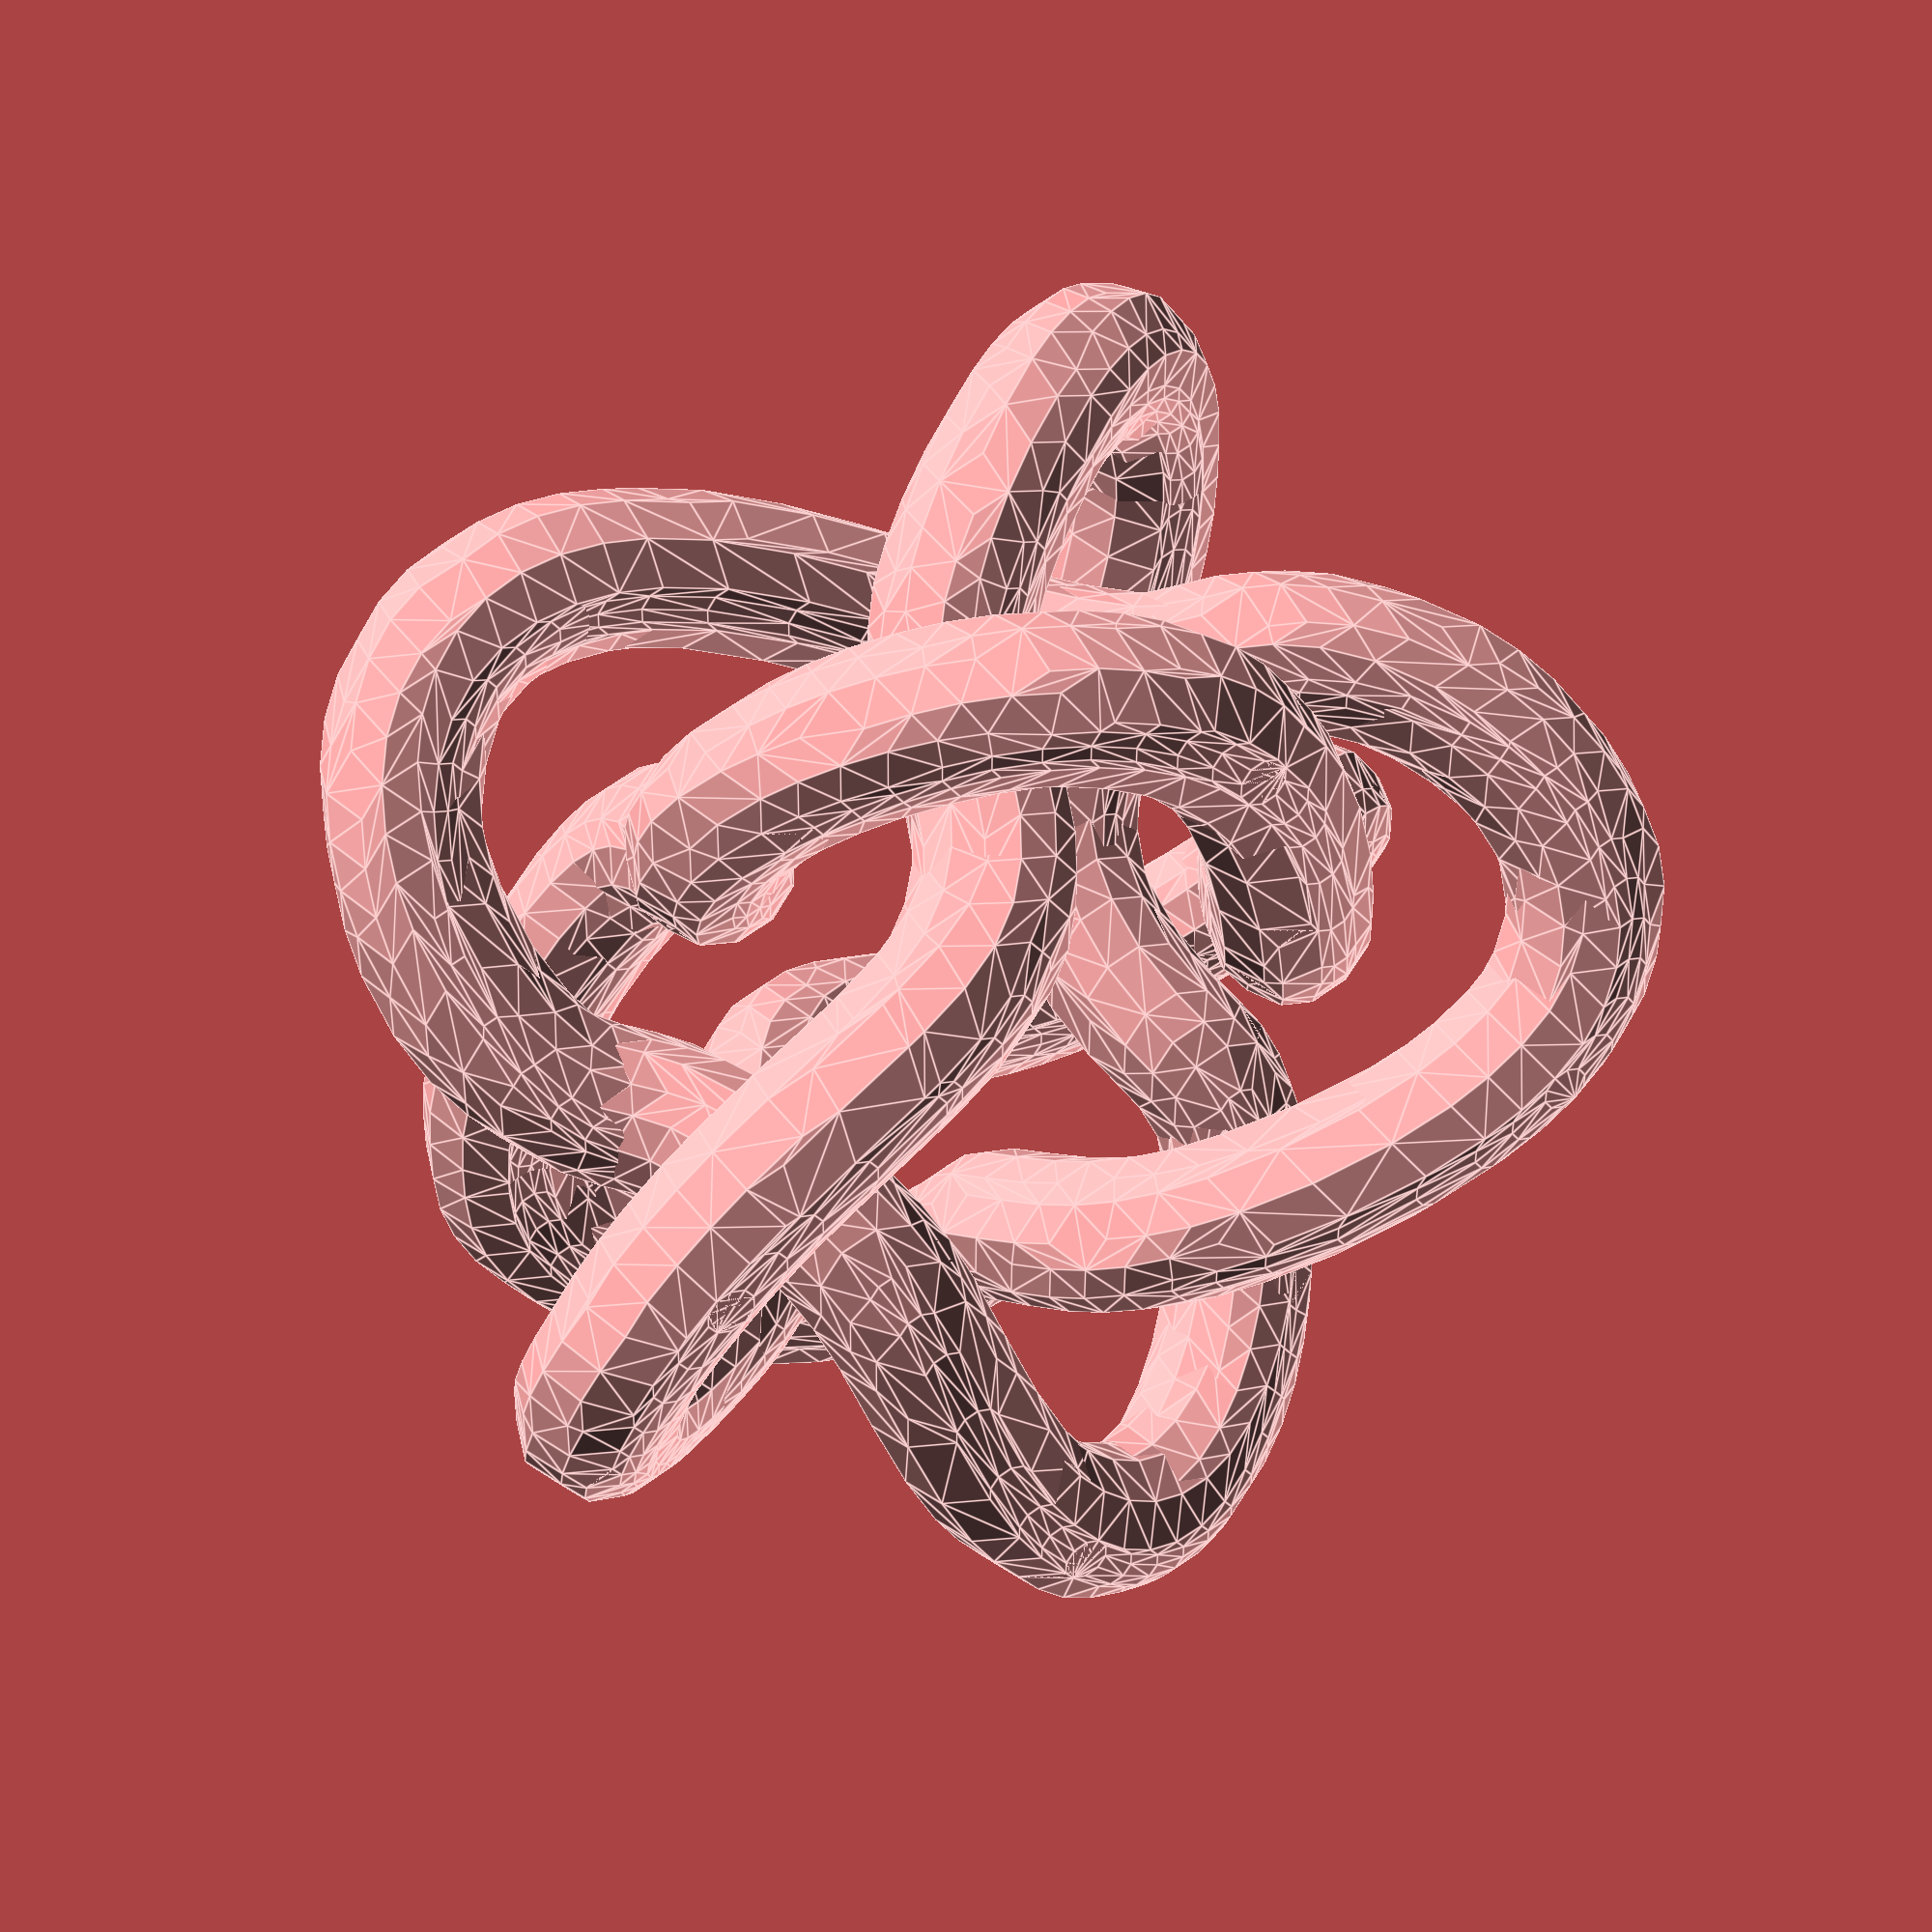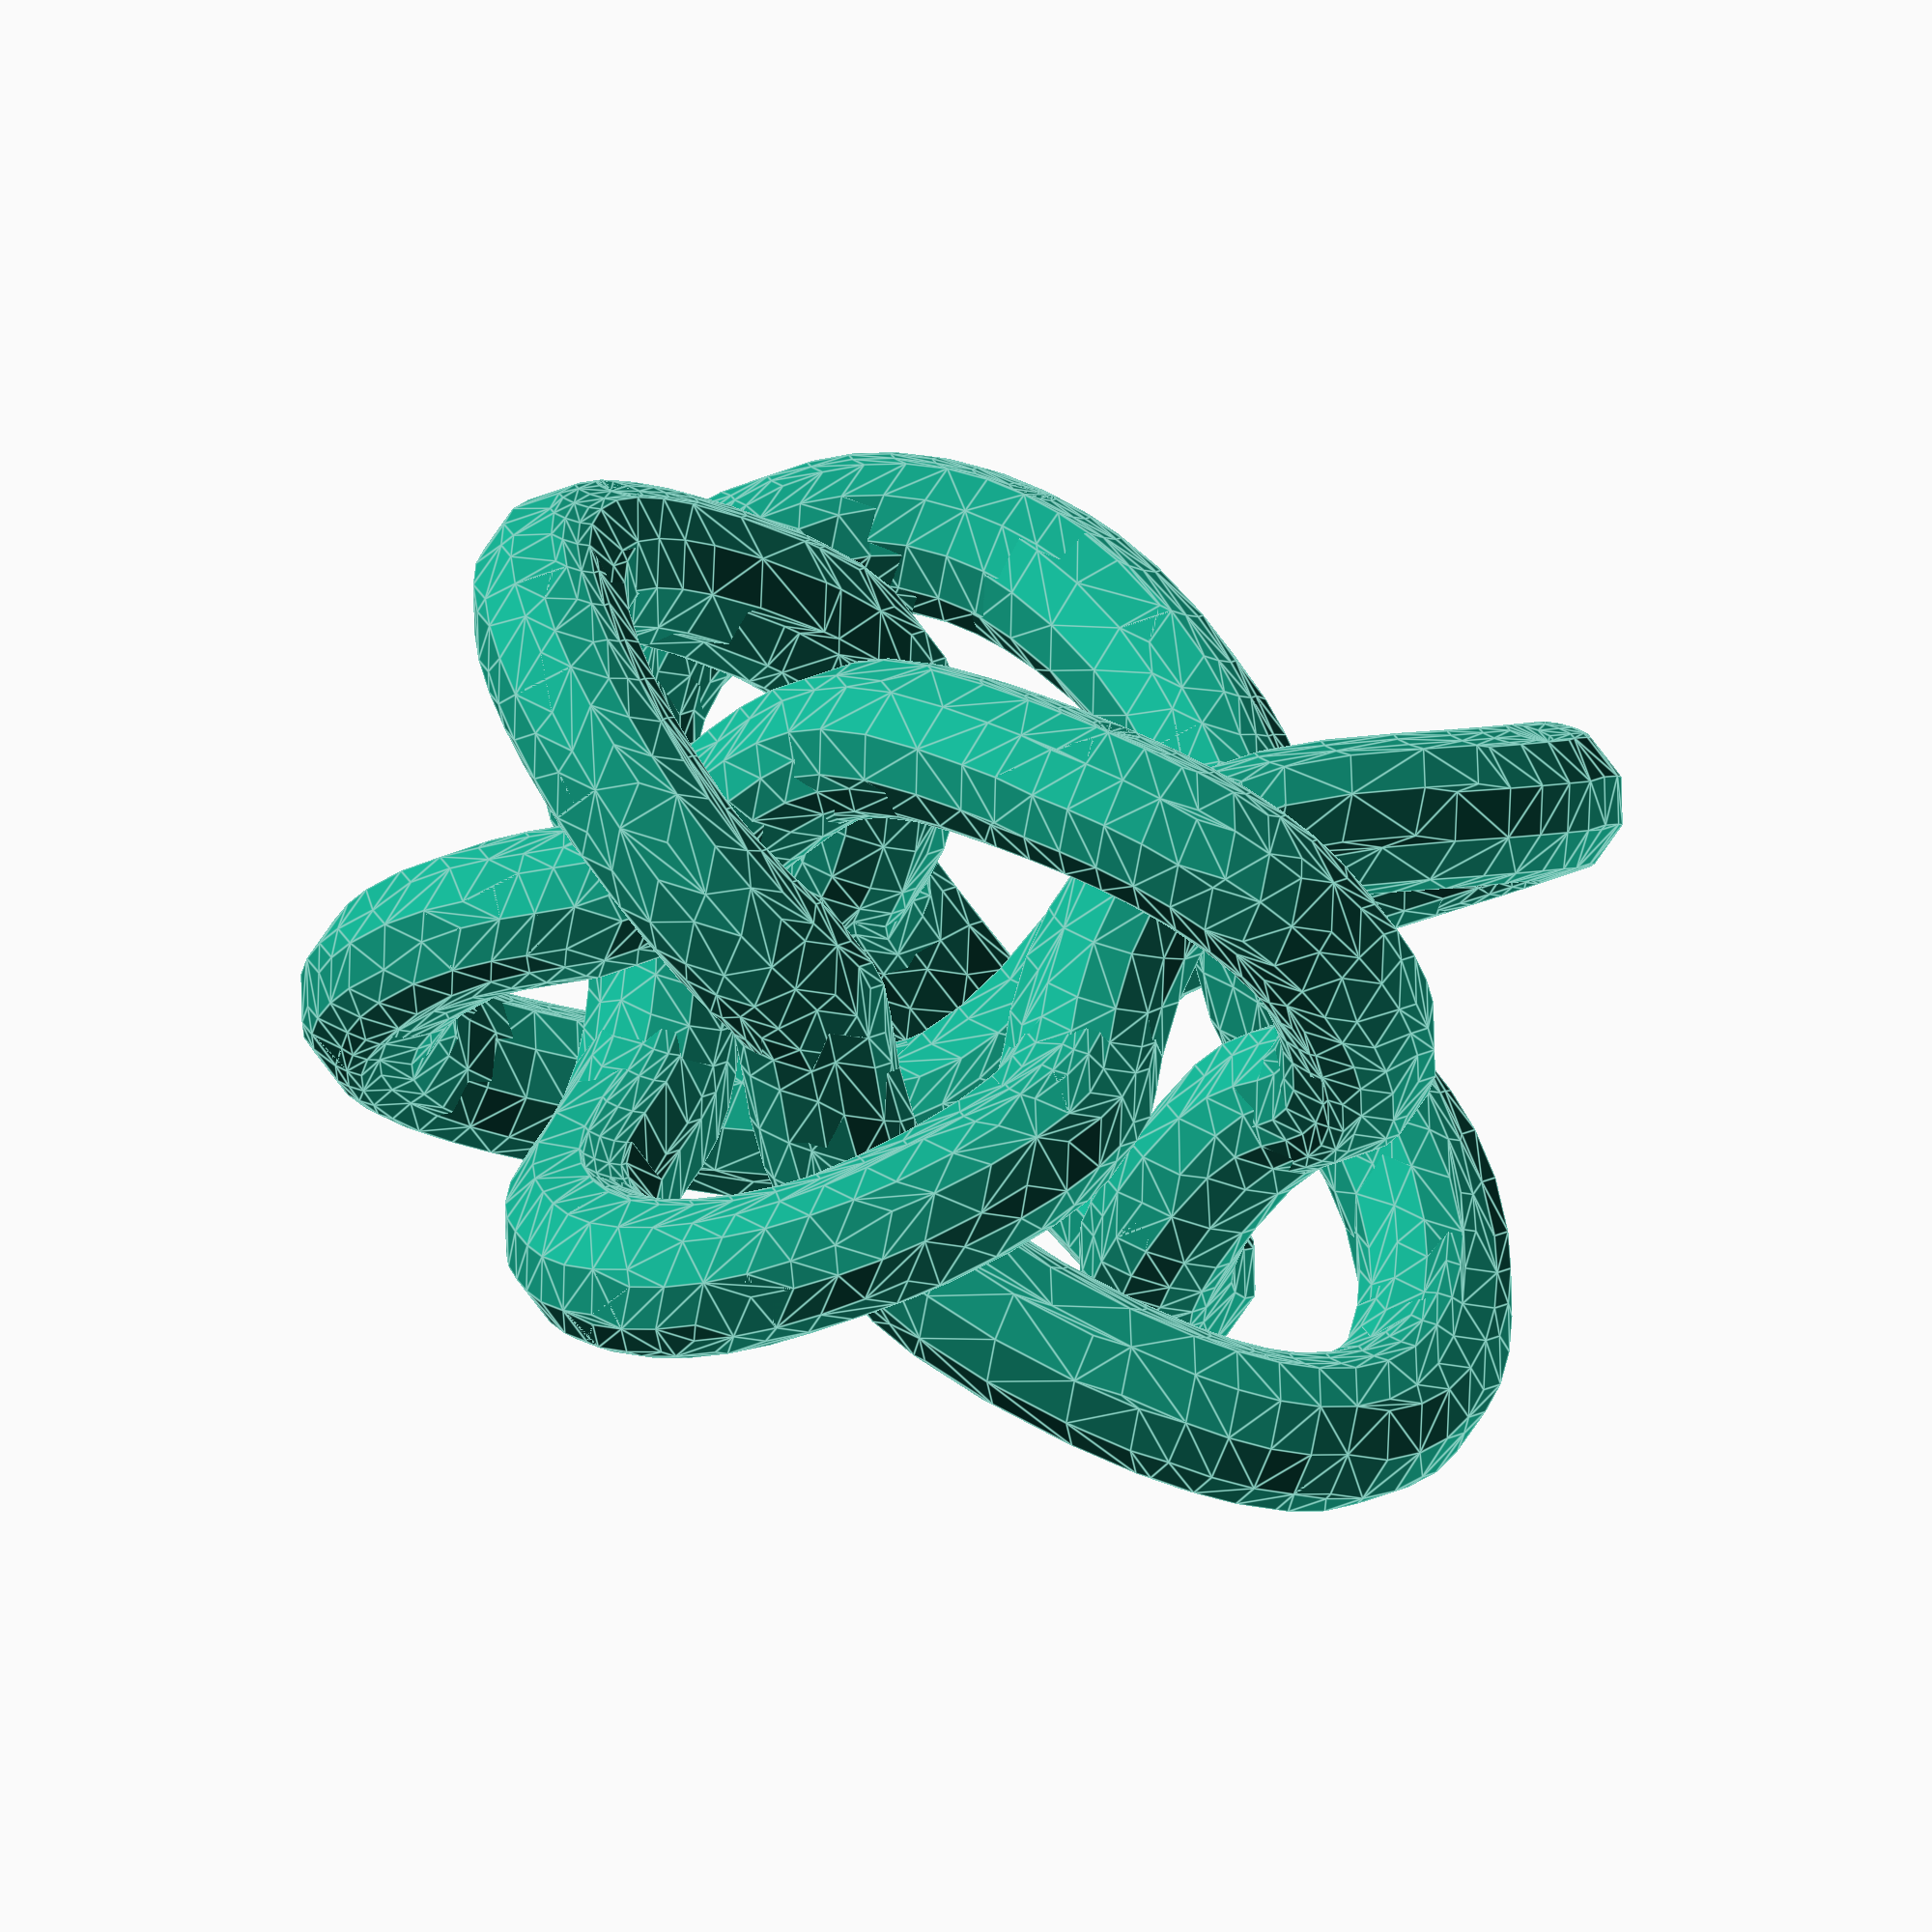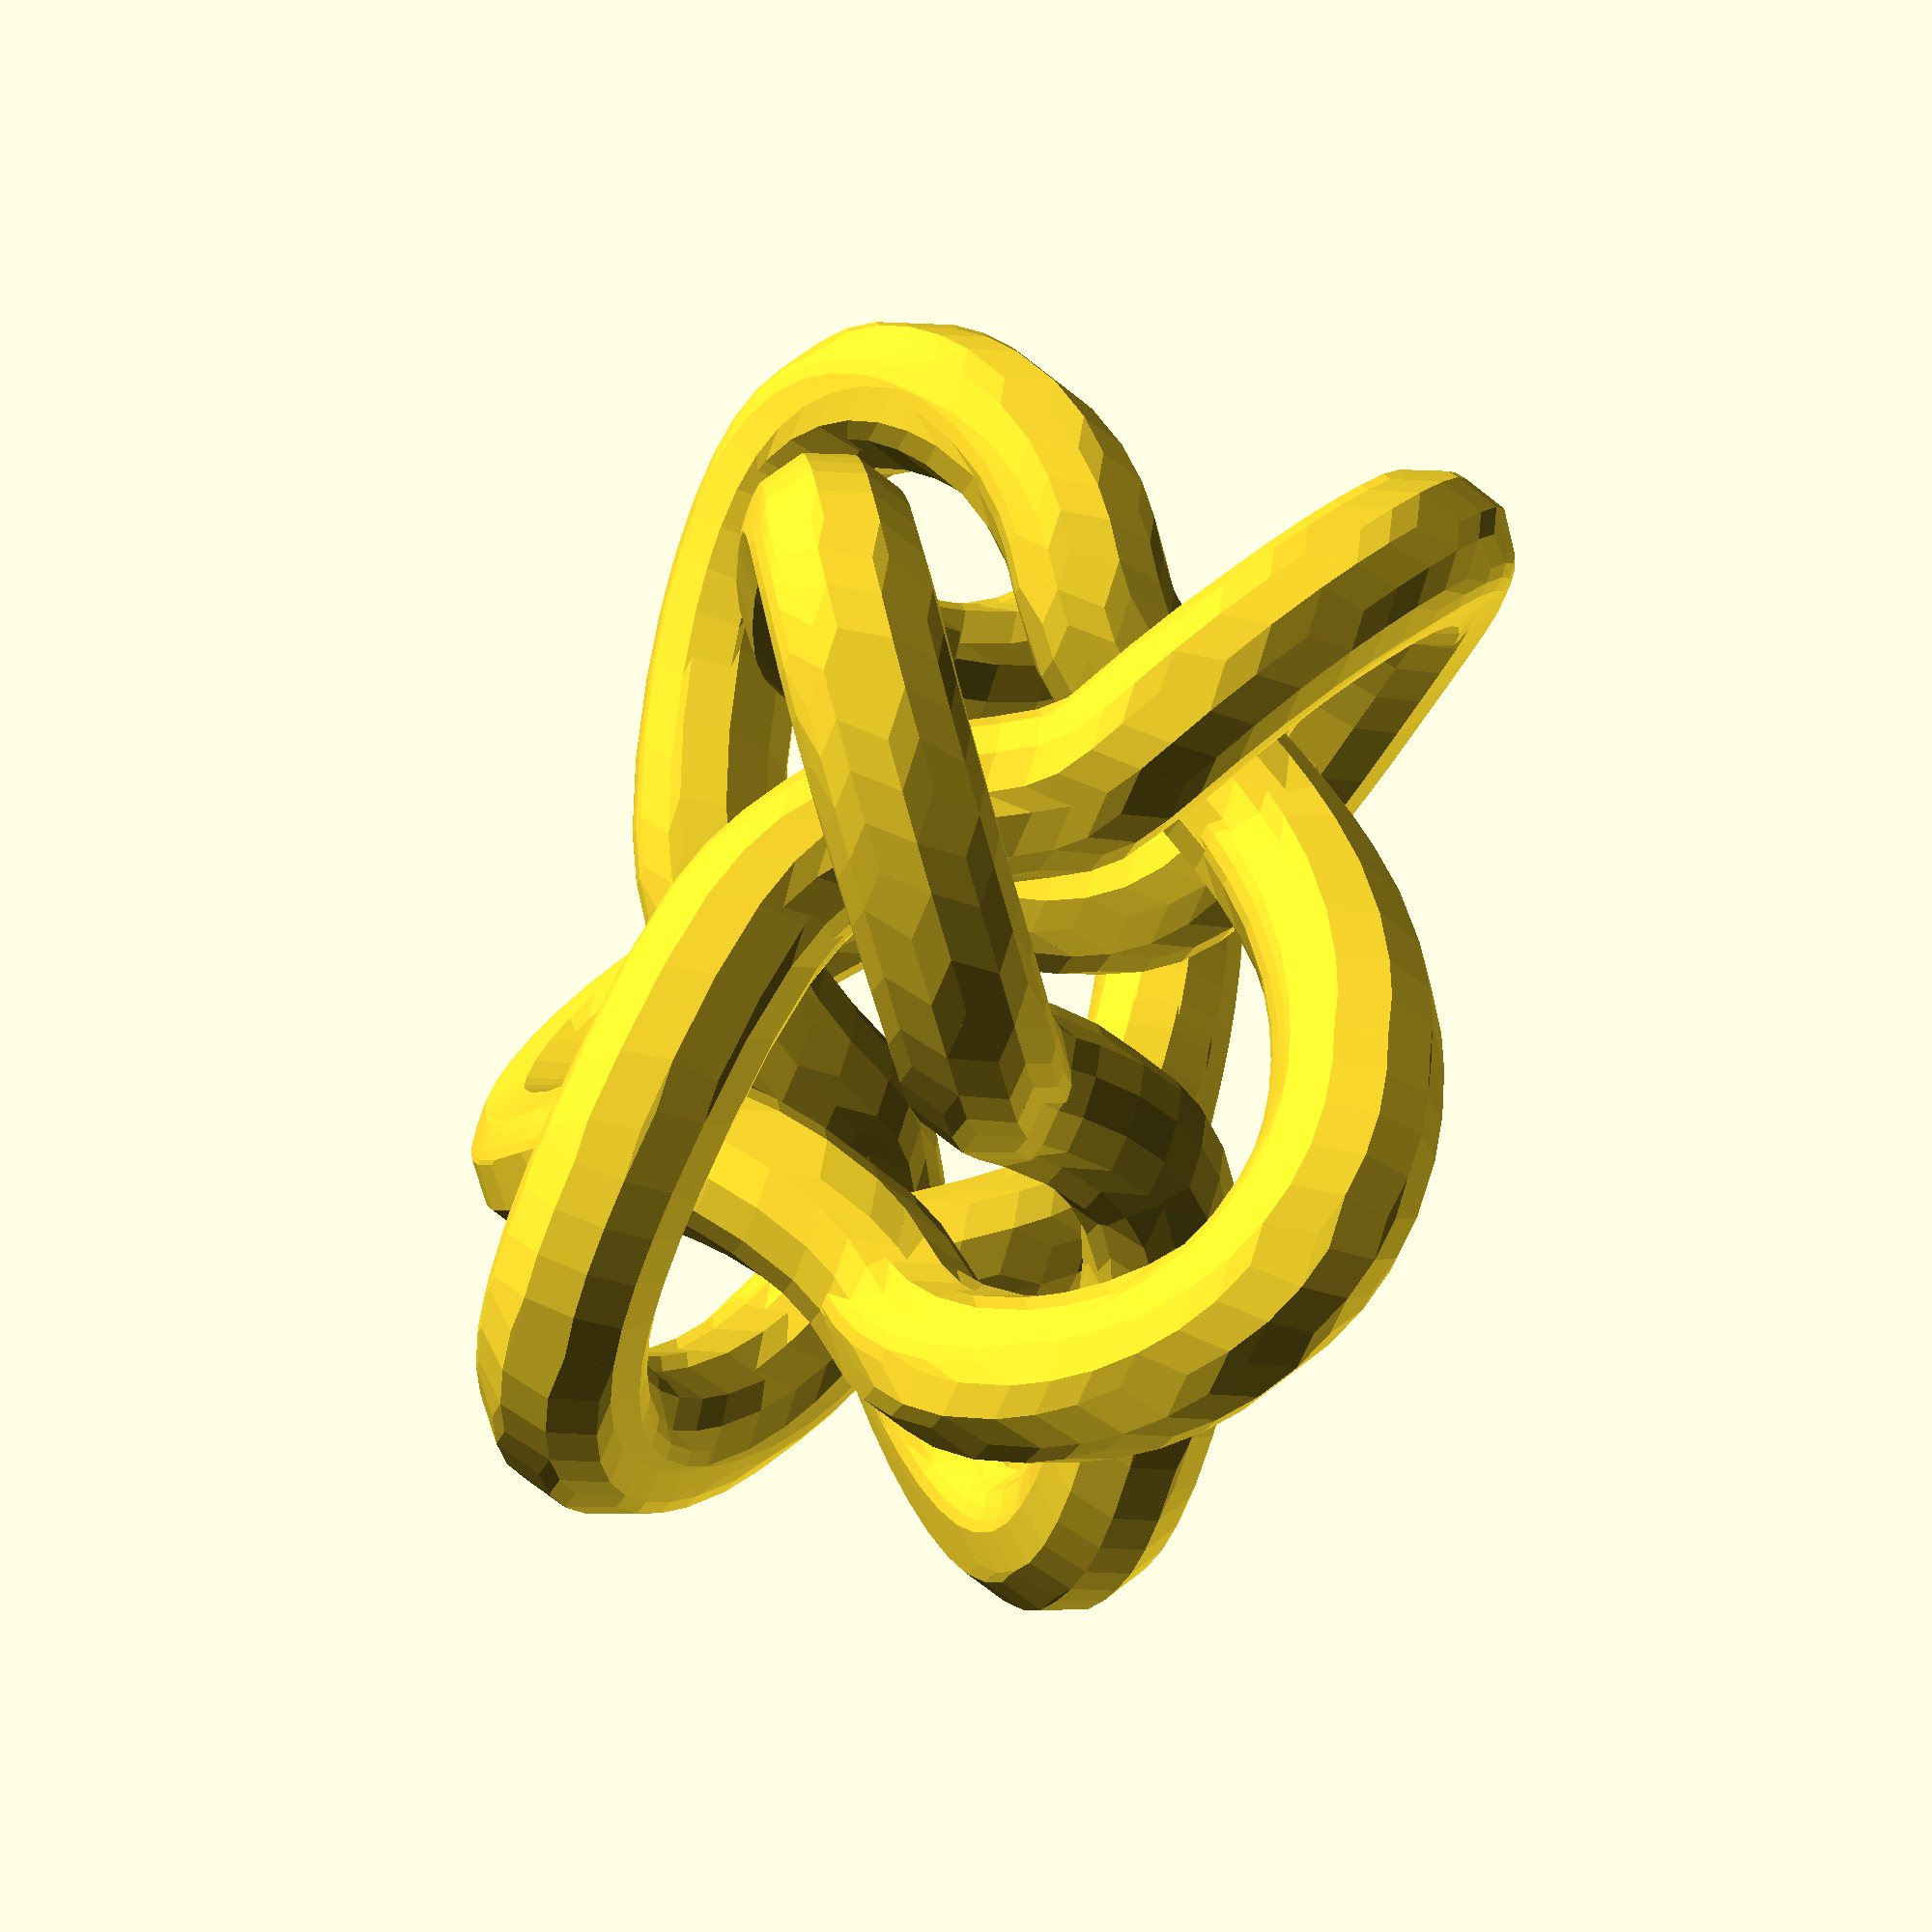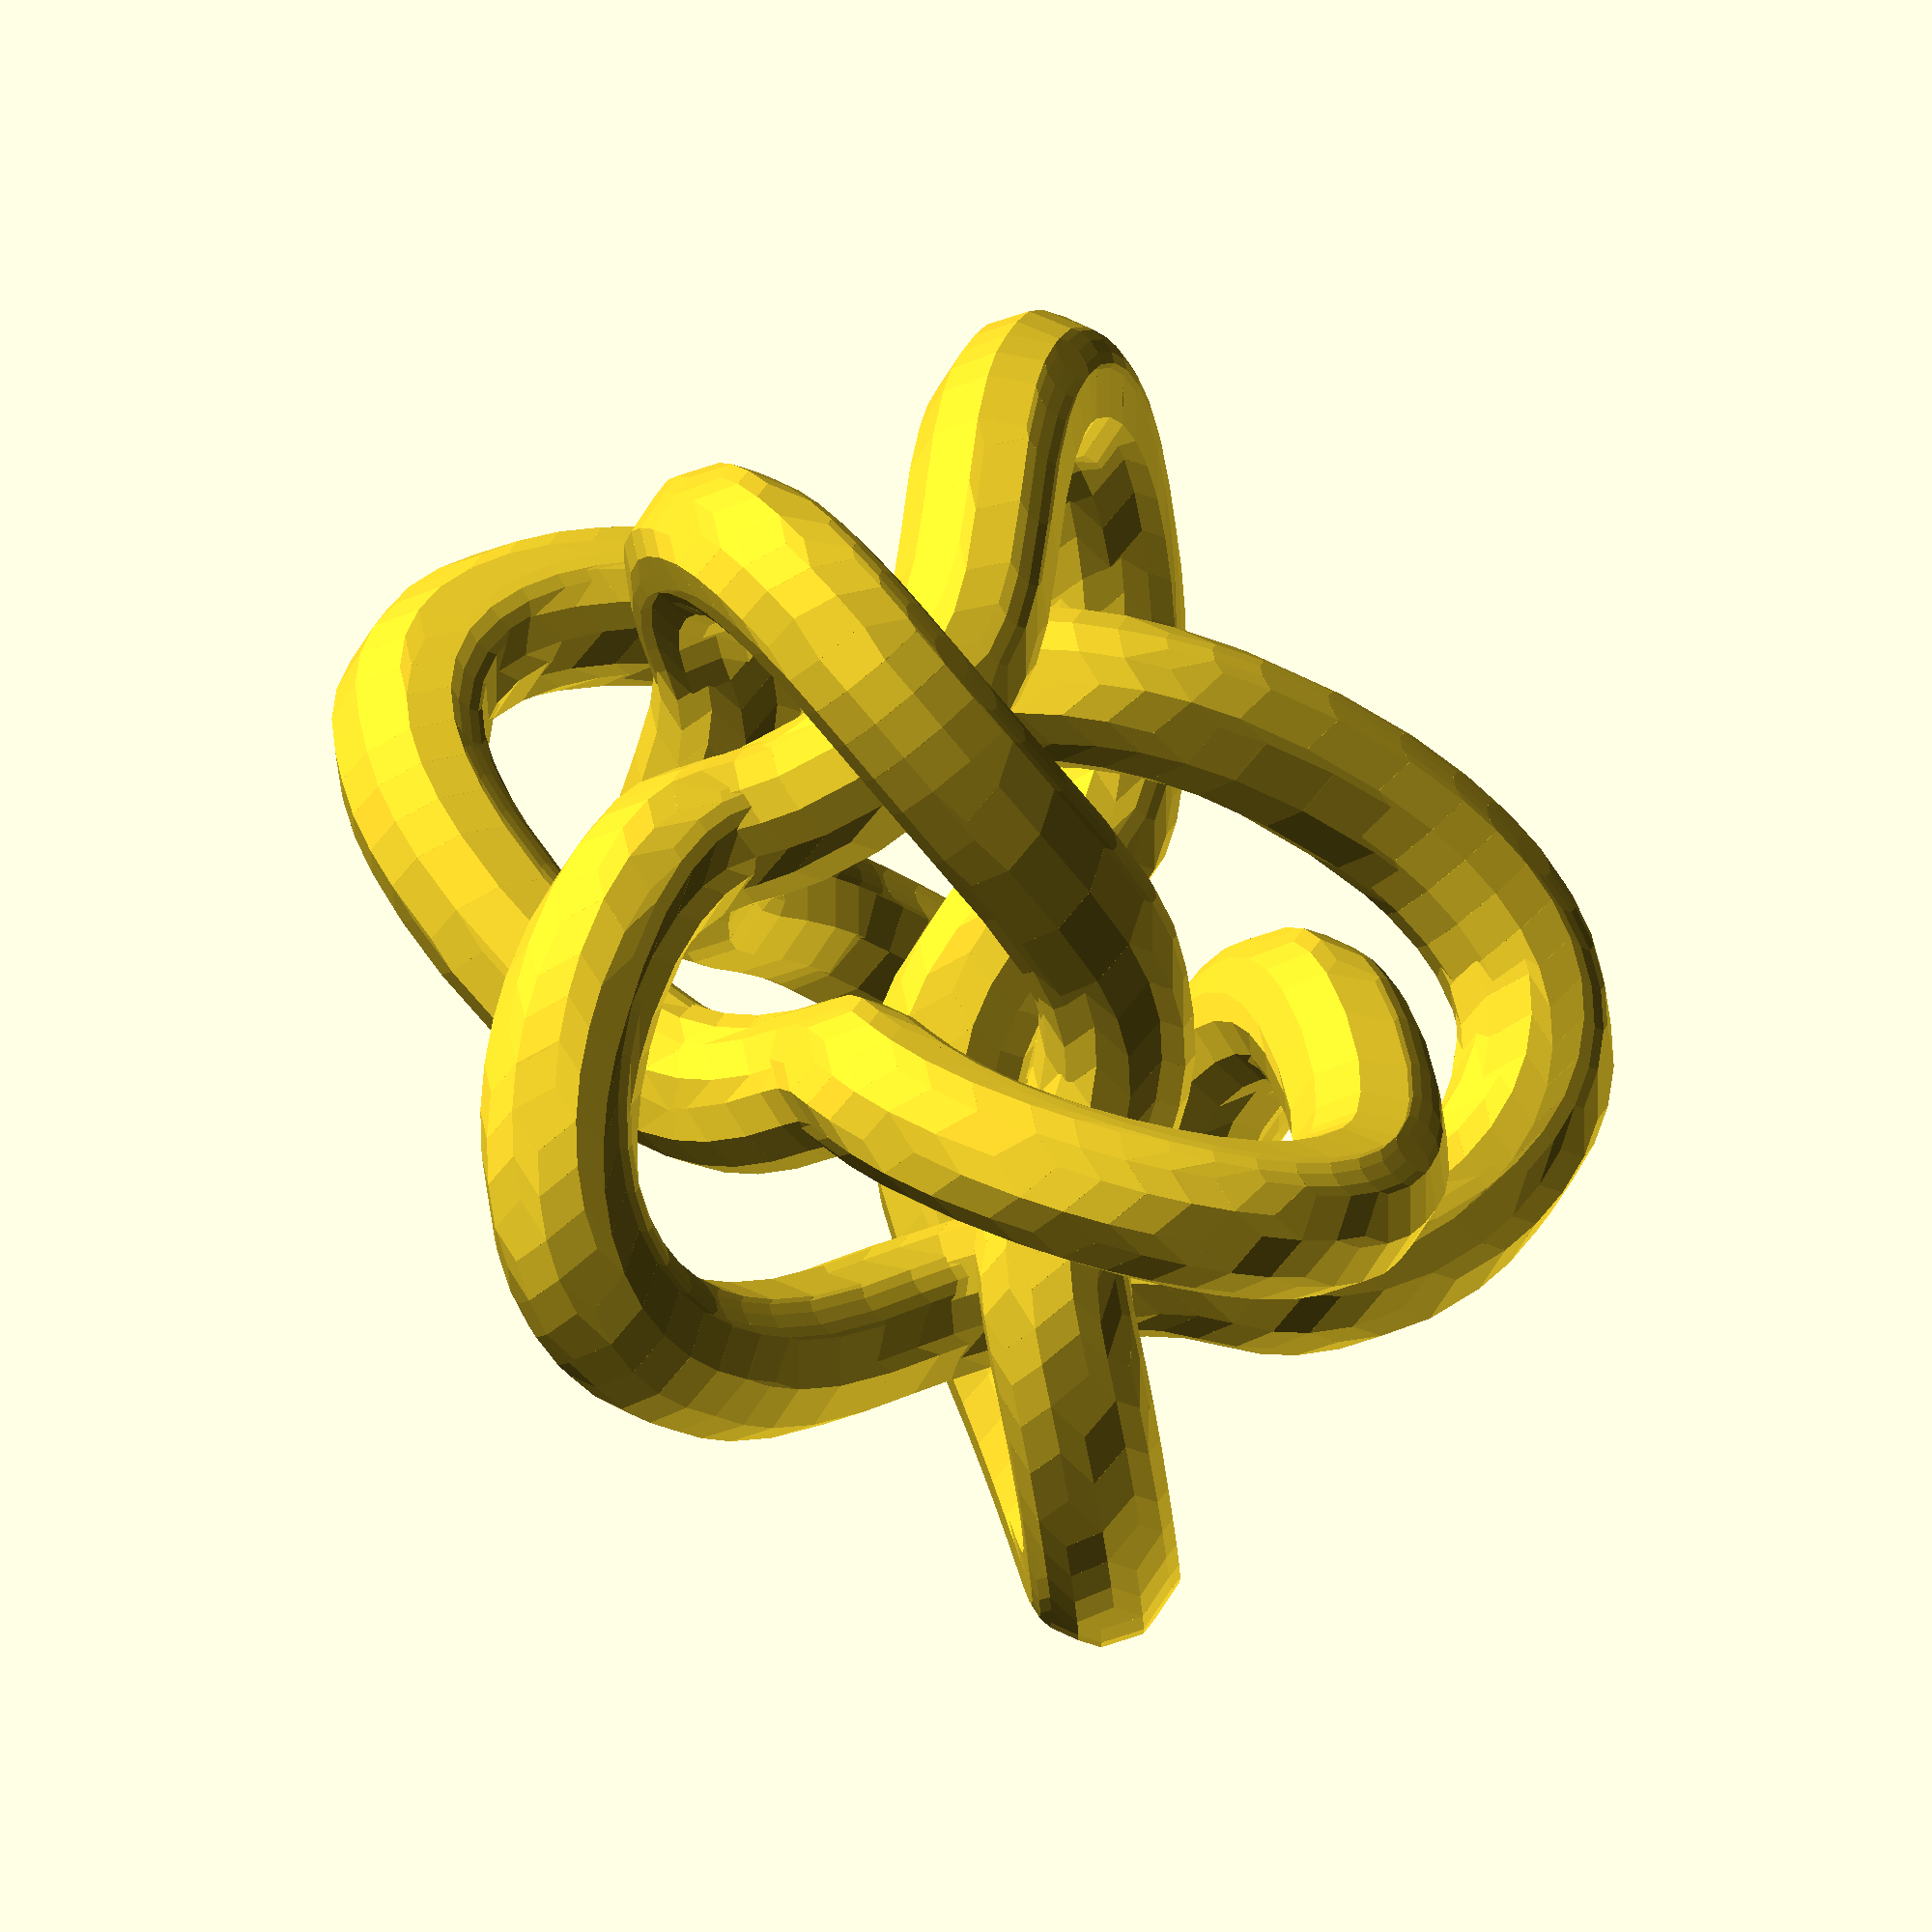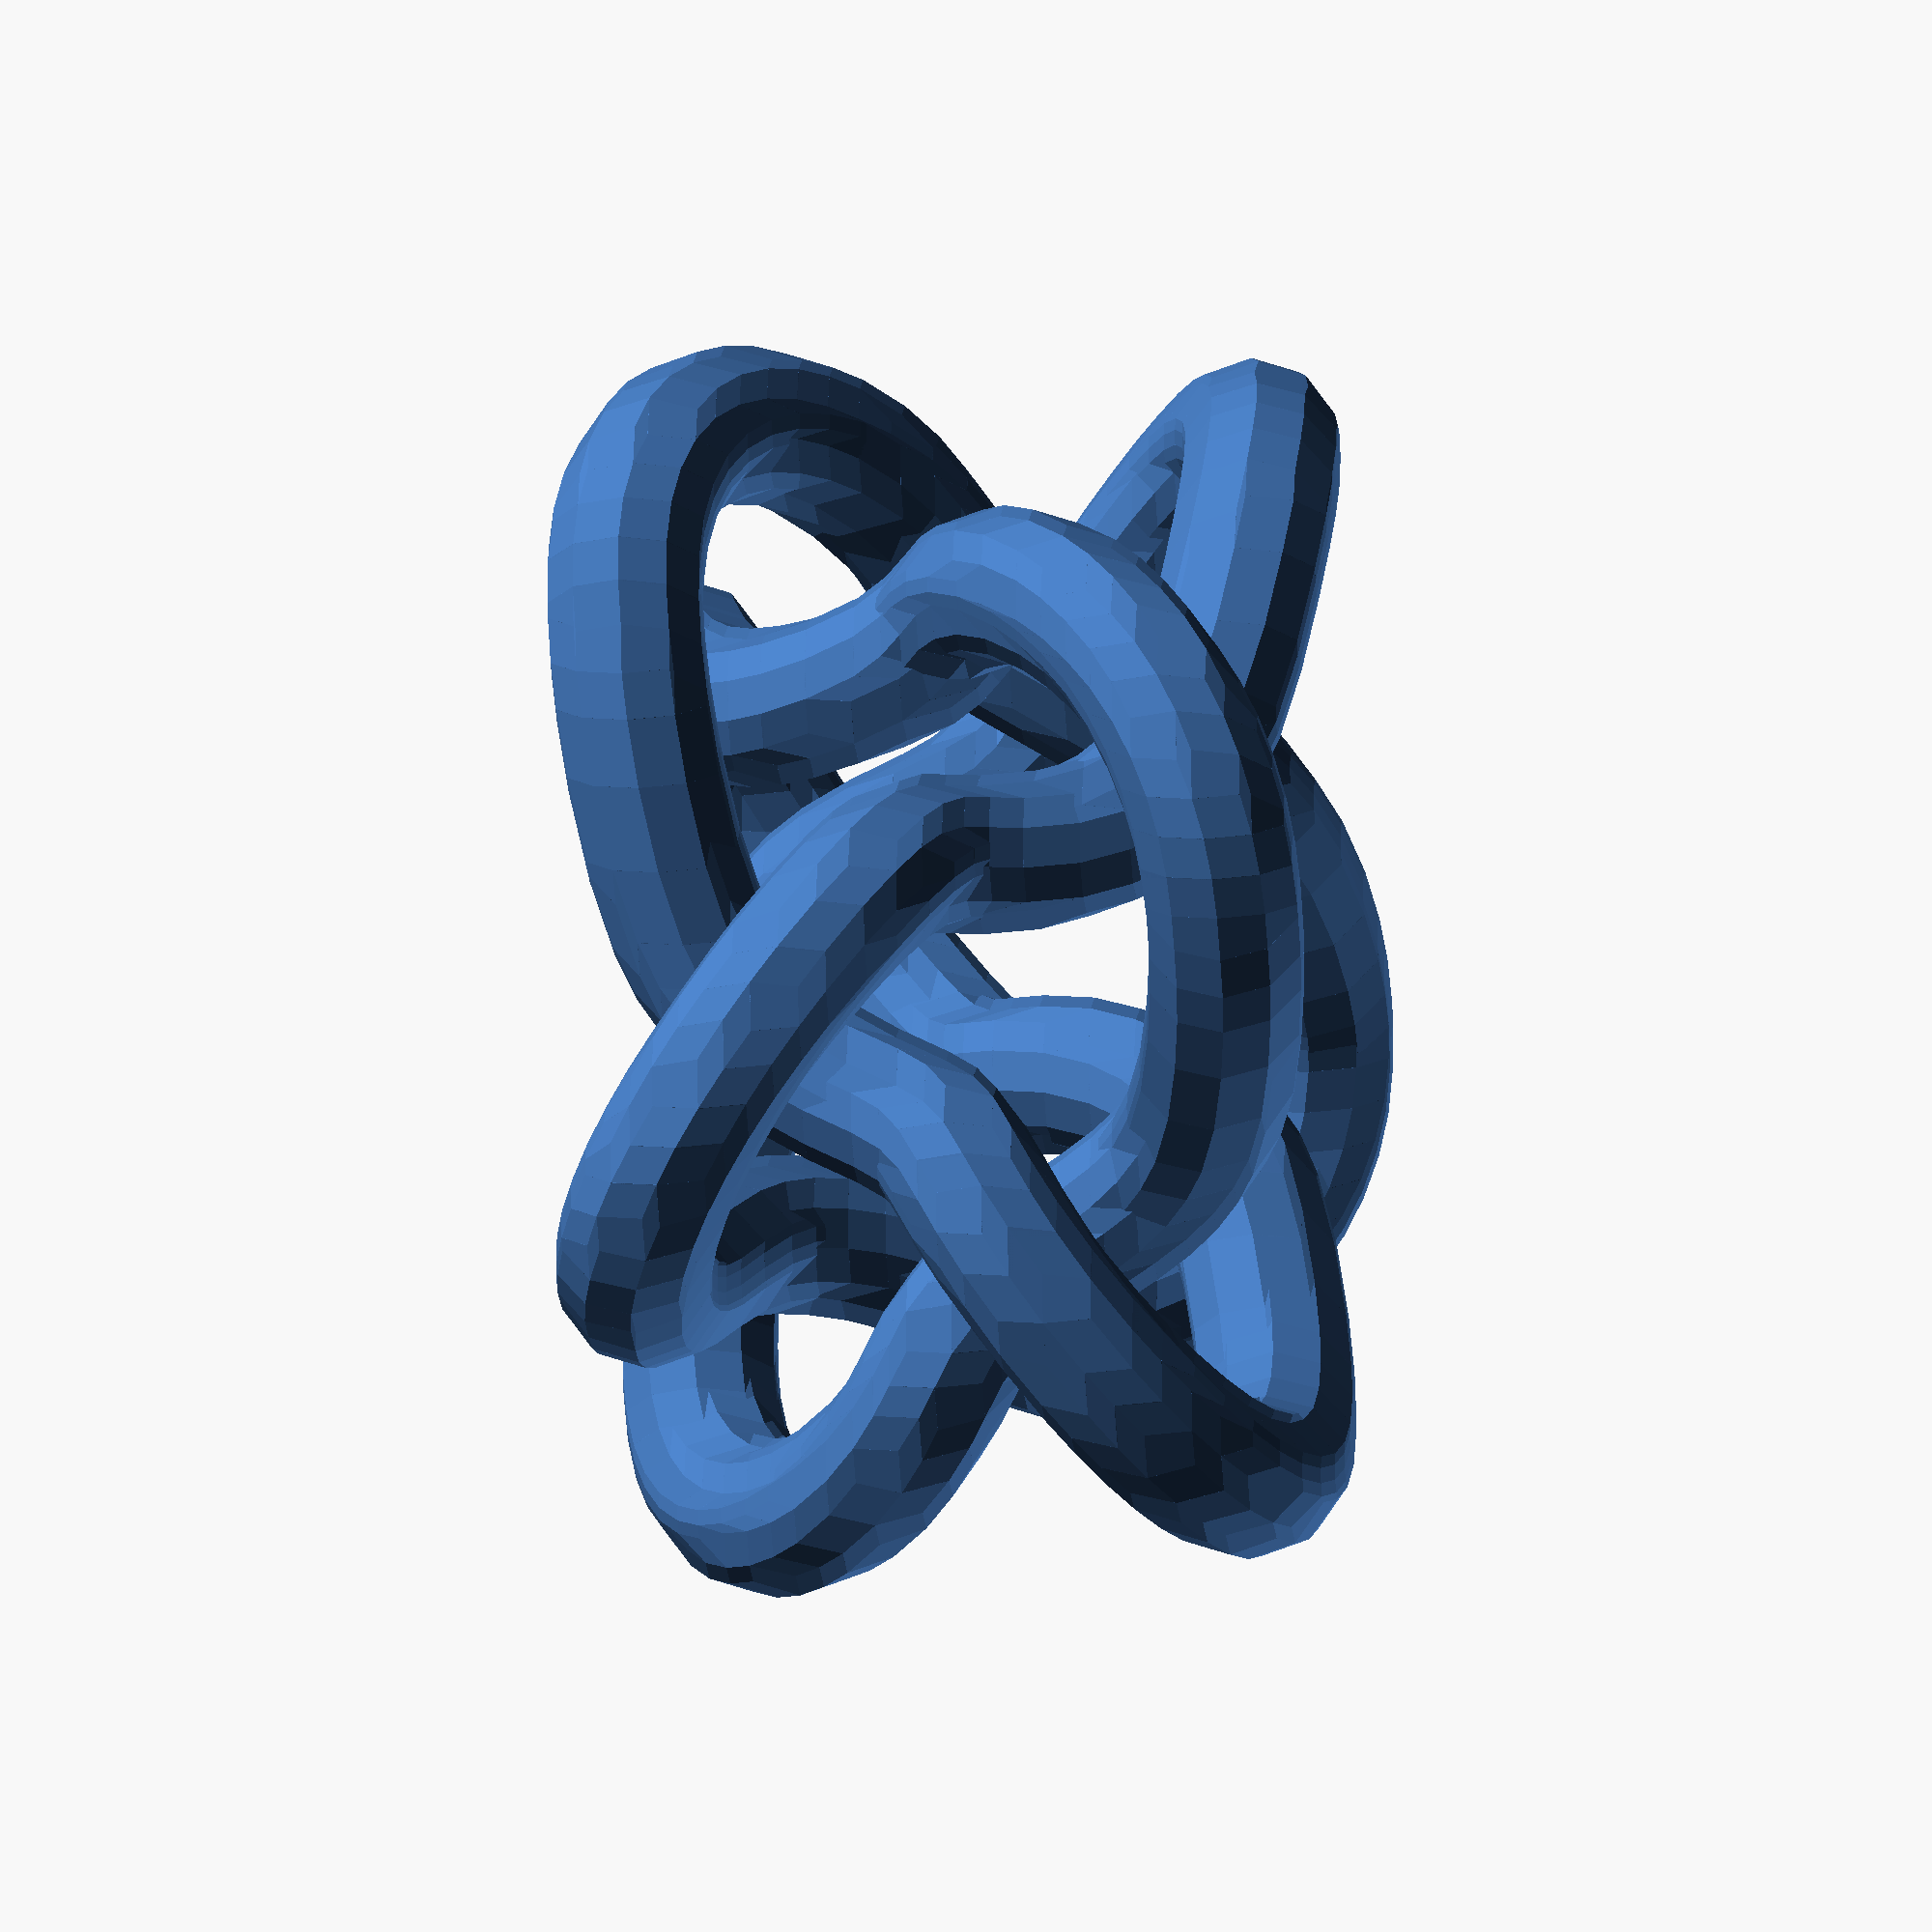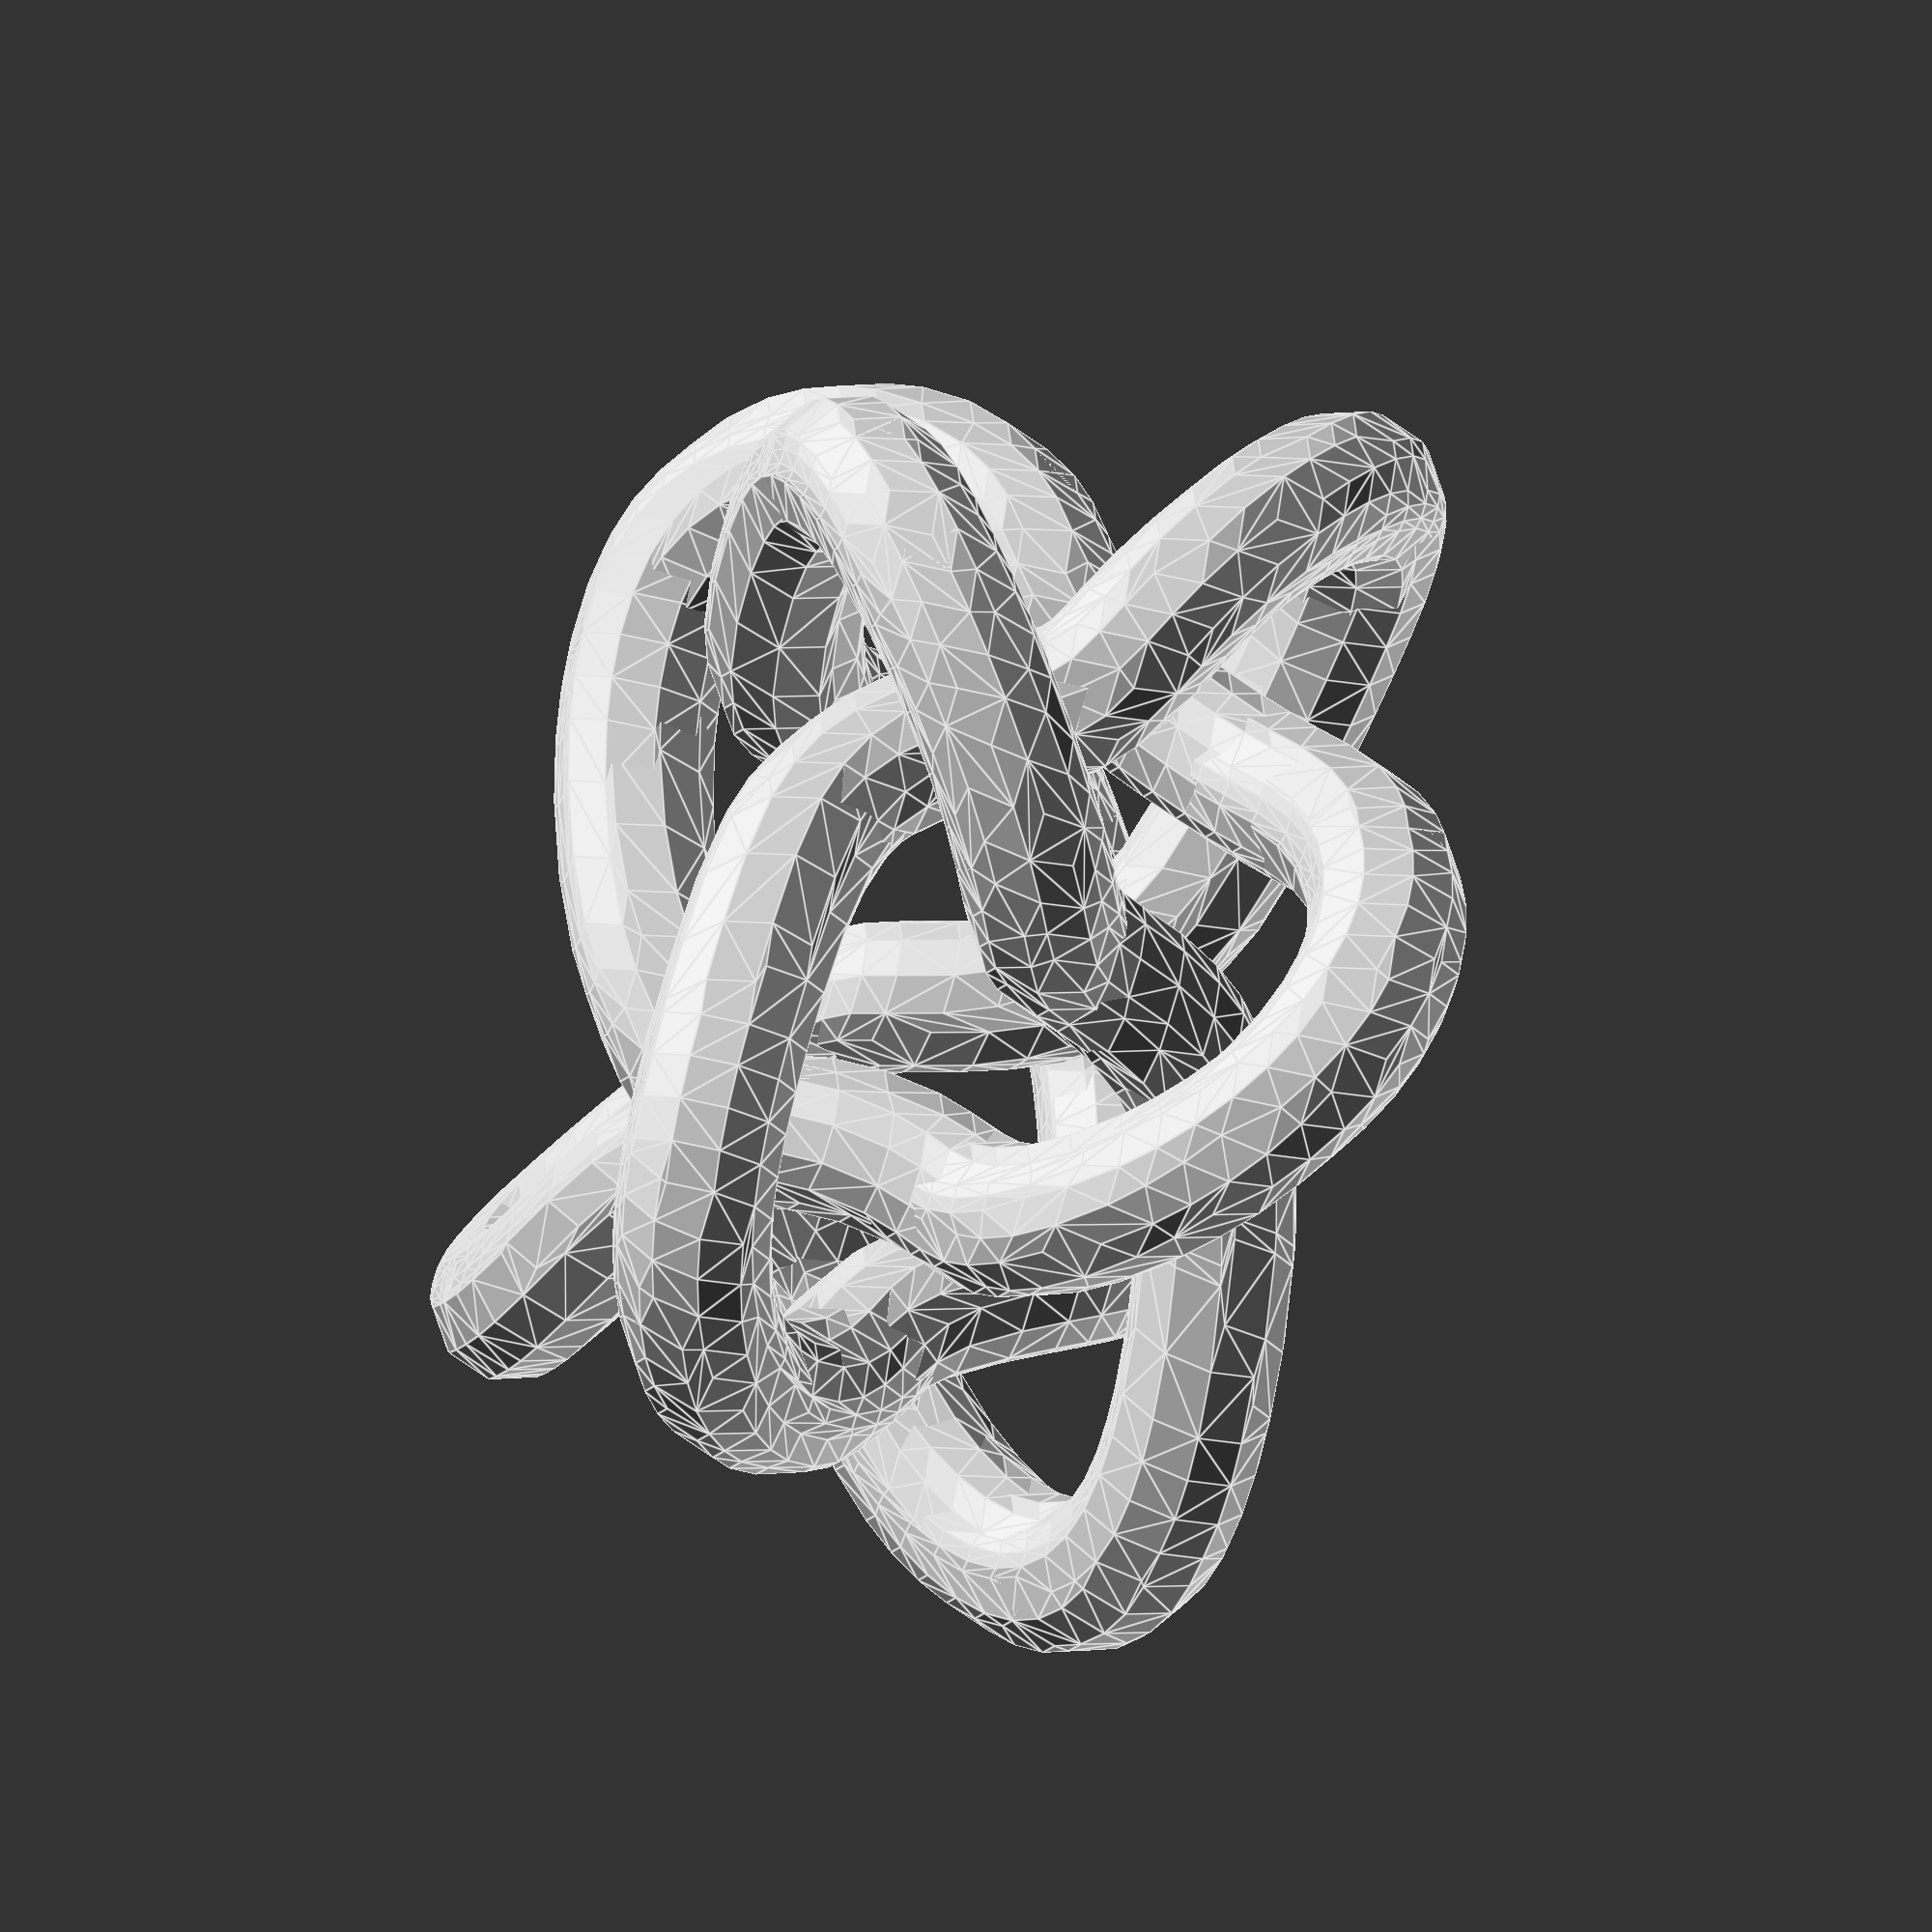
<openscad>
 //% Knot 8_18 (DHF)
 //%1.3858193  .5740251  .7071068
 //% adjusted with knotadjust.z8.f
 //% shortened with knotshorten.f
// make with infill 80%, support angle 10 deg
r1 = 3;  d1 = 10;
// Path length     41.65*d1
// tube diameter 2*r1, closest approach d1-2*r1
 hull(){
translate(v=[ 1.131*d1, 0.342*d1, 1.025*d1])sphere(r=r1);
translate(v=[ 1.222*d1, 0.654*d1, 1.086*d1])sphere(r=r1);}
 hull(){
translate(v=[ 1.222*d1, 0.654*d1, 1.086*d1])sphere(r=r1);
translate(v=[ 1.272*d1, 0.908*d1, 1.120*d1])sphere(r=r1);}
 hull(){
translate(v=[ 1.272*d1, 0.908*d1, 1.120*d1])sphere(r=r1);
translate(v=[ 1.286*d1, 1.082*d1, 1.136*d1])sphere(r=r1);}
 hull(){
translate(v=[ 1.286*d1, 1.082*d1, 1.136*d1])sphere(r=r1);
translate(v=[ 1.281*d1, 1.253*d1, 1.144*d1])sphere(r=r1);}
 hull(){
translate(v=[ 1.281*d1, 1.253*d1, 1.144*d1])sphere(r=r1);
translate(v=[ 1.254*d1, 1.417*d1, 1.142*d1])sphere(r=r1);}
 hull(){
translate(v=[ 1.254*d1, 1.417*d1, 1.142*d1])sphere(r=r1);
translate(v=[ 1.202*d1, 1.570*d1, 1.126*d1])sphere(r=r1);}
 hull(){
translate(v=[ 1.202*d1, 1.570*d1, 1.126*d1])sphere(r=r1);
translate(v=[ 1.125*d1, 1.705*d1, 1.094*d1])sphere(r=r1);}
 hull(){
translate(v=[ 1.125*d1, 1.705*d1, 1.094*d1])sphere(r=r1);
translate(v=[ 1.027*d1, 1.819*d1, 1.046*d1])sphere(r=r1);}
 hull(){
translate(v=[ 1.027*d1, 1.819*d1, 1.046*d1])sphere(r=r1);
translate(v=[ 0.909*d1, 1.908*d1, 0.982*d1])sphere(r=r1);}
 hull(){
translate(v=[ 0.909*d1, 1.908*d1, 0.982*d1])sphere(r=r1);
translate(v=[ 0.776*d1, 1.970*d1, 0.902*d1])sphere(r=r1);}
 hull(){
translate(v=[ 0.776*d1, 1.970*d1, 0.902*d1])sphere(r=r1);
translate(v=[ 0.634*d1, 2.004*d1, 0.811*d1])sphere(r=r1);}
 hull(){
translate(v=[ 0.634*d1, 2.004*d1, 0.811*d1])sphere(r=r1);
translate(v=[ 0.488*d1, 2.012*d1, 0.711*d1])sphere(r=r1);}
 hull(){
translate(v=[ 0.488*d1, 2.012*d1, 0.711*d1])sphere(r=r1);
translate(v=[ 0.346*d1, 1.995*d1, 0.608*d1])sphere(r=r1);}
 hull(){
translate(v=[ 0.346*d1, 1.995*d1, 0.608*d1])sphere(r=r1);
translate(v=[ 0.211*d1, 1.958*d1, 0.506*d1])sphere(r=r1);}
 hull(){
translate(v=[ 0.211*d1, 1.958*d1, 0.506*d1])sphere(r=r1);
translate(v=[ 0.034*d1, 1.872*d1, 0.366*d1])sphere(r=r1);}
 hull(){
translate(v=[ 0.034*d1, 1.872*d1, 0.366*d1])sphere(r=r1);
translate(v=[-0.104*d1, 1.766*d1, 0.251*d1])sphere(r=r1);}
 hull(){
translate(v=[-0.104*d1, 1.766*d1, 0.251*d1])sphere(r=r1);
translate(v=[-0.201*d1, 1.654*d1, 0.163*d1])sphere(r=r1);}
 hull(){
translate(v=[-0.201*d1, 1.654*d1, 0.163*d1])sphere(r=r1);
translate(v=[-0.260*d1, 1.547*d1, 0.097*d1])sphere(r=r1);}
 hull(){
translate(v=[-0.260*d1, 1.547*d1, 0.097*d1])sphere(r=r1);
translate(v=[-0.295*d1, 1.422*d1, 0.025*d1])sphere(r=r1);}
 hull(){
translate(v=[-0.295*d1, 1.422*d1, 0.025*d1])sphere(r=r1);
translate(v=[-0.301*d1, 1.317*d1,-0.060*d1])sphere(r=r1);}
 hull(){
translate(v=[-0.301*d1, 1.317*d1,-0.060*d1])sphere(r=r1);
translate(v=[-0.303*d1, 1.222*d1,-0.180*d1])sphere(r=r1);}
 hull(){
translate(v=[-0.303*d1, 1.222*d1,-0.180*d1])sphere(r=r1);
translate(v=[-0.328*d1, 1.100*d1,-0.383*d1])sphere(r=r1);}
 hull(){
translate(v=[-0.328*d1, 1.100*d1,-0.383*d1])sphere(r=r1);
translate(v=[-0.384*d1, 0.994*d1,-0.563*d1])sphere(r=r1);}
 hull(){
translate(v=[-0.384*d1, 0.994*d1,-0.563*d1])sphere(r=r1);
translate(v=[-0.454*d1, 0.912*d1,-0.692*d1])sphere(r=r1);}
 hull(){
translate(v=[-0.454*d1, 0.912*d1,-0.692*d1])sphere(r=r1);
translate(v=[-0.553*d1, 0.828*d1,-0.804*d1])sphere(r=r1);}
 hull(){
translate(v=[-0.553*d1, 0.828*d1,-0.804*d1])sphere(r=r1);
translate(v=[-0.685*d1, 0.743*d1,-0.895*d1])sphere(r=r1);}
 hull(){
translate(v=[-0.685*d1, 0.743*d1,-0.895*d1])sphere(r=r1);
translate(v=[-0.849*d1, 0.655*d1,-0.968*d1])sphere(r=r1);}
 hull(){
translate(v=[-0.849*d1, 0.655*d1,-0.968*d1])sphere(r=r1);
translate(v=[-1.111*d1, 0.522*d1,-1.042*d1])sphere(r=r1);}
 hull(){
translate(v=[-1.111*d1, 0.522*d1,-1.042*d1])sphere(r=r1);
translate(v=[-1.399*d1, 0.357*d1,-1.098*d1])sphere(r=r1);}
 hull(){
translate(v=[-1.399*d1, 0.357*d1,-1.098*d1])sphere(r=r1);
translate(v=[-1.609*d1, 0.202*d1,-1.129*d1])sphere(r=r1);}
 hull(){
translate(v=[-1.609*d1, 0.202*d1,-1.129*d1])sphere(r=r1);
translate(v=[-1.735*d1, 0.084*d1,-1.141*d1])sphere(r=r1);}
 hull(){
translate(v=[-1.735*d1, 0.084*d1,-1.141*d1])sphere(r=r1);
translate(v=[-1.843*d1,-0.047*d1,-1.144*d1])sphere(r=r1);}
 hull(){
translate(v=[-1.843*d1,-0.047*d1,-1.144*d1])sphere(r=r1);
translate(v=[-1.928*d1,-0.187*d1,-1.135*d1])sphere(r=r1);}
 hull(){
translate(v=[-1.928*d1,-0.187*d1,-1.135*d1])sphere(r=r1);
translate(v=[-1.984*d1,-0.335*d1,-1.112*d1])sphere(r=r1);}
 hull(){
translate(v=[-1.984*d1,-0.335*d1,-1.112*d1])sphere(r=r1);
translate(v=[-2.011*d1,-0.485*d1,-1.072*d1])sphere(r=r1);}
 hull(){
translate(v=[-2.011*d1,-0.485*d1,-1.072*d1])sphere(r=r1);
translate(v=[-2.006*d1,-0.634*d1,-1.016*d1])sphere(r=r1);}
 hull(){
translate(v=[-2.006*d1,-0.634*d1,-1.016*d1])sphere(r=r1);
translate(v=[-1.970*d1,-0.777*d1,-0.944*d1])sphere(r=r1);}
 hull(){
translate(v=[-1.970*d1,-0.777*d1,-0.944*d1])sphere(r=r1);
translate(v=[-1.906*d1,-0.909*d1,-0.858*d1])sphere(r=r1);}
 hull(){
translate(v=[-1.906*d1,-0.909*d1,-0.858*d1])sphere(r=r1);
translate(v=[-1.819*d1,-1.025*d1,-0.761*d1])sphere(r=r1);}
 hull(){
translate(v=[-1.819*d1,-1.025*d1,-0.761*d1])sphere(r=r1);
translate(v=[-1.713*d1,-1.124*d1,-0.659*d1])sphere(r=r1);}
 hull(){
translate(v=[-1.713*d1,-1.124*d1,-0.659*d1])sphere(r=r1);
translate(v=[-1.595*d1,-1.203*d1,-0.556*d1])sphere(r=r1);}
 hull(){
translate(v=[-1.595*d1,-1.203*d1,-0.556*d1])sphere(r=r1);
translate(v=[-1.410*d1,-1.283*d1,-0.410*d1])sphere(r=r1);}
 hull(){
translate(v=[-1.410*d1,-1.283*d1,-0.410*d1])sphere(r=r1);
translate(v=[-1.231*d1,-1.319*d1,-0.286*d1])sphere(r=r1);}
 hull(){
translate(v=[-1.231*d1,-1.319*d1,-0.286*d1])sphere(r=r1);
translate(v=[-1.073*d1,-1.318*d1,-0.189*d1])sphere(r=r1);}
 hull(){
translate(v=[-1.073*d1,-1.318*d1,-0.189*d1])sphere(r=r1);
translate(v=[-0.945*d1,-1.291*d1,-0.117*d1])sphere(r=r1);}
 hull(){
translate(v=[-0.945*d1,-1.291*d1,-0.117*d1])sphere(r=r1);
translate(v=[-0.821*d1,-1.231*d1,-0.043*d1])sphere(r=r1);}
 hull(){
translate(v=[-0.821*d1,-1.231*d1,-0.043*d1])sphere(r=r1);
translate(v=[-0.736*d1,-1.162*d1, 0.036*d1])sphere(r=r1);}
 hull(){
translate(v=[-0.736*d1,-1.162*d1, 0.036*d1])sphere(r=r1);
translate(v=[-0.667*d1,-1.094*d1, 0.146*d1])sphere(r=r1);}
 hull(){
translate(v=[-0.667*d1,-1.094*d1, 0.146*d1])sphere(r=r1);
translate(v=[-0.569*d1,-1.022*d1, 0.339*d1])sphere(r=r1);}
 hull(){
translate(v=[-0.569*d1,-1.022*d1, 0.339*d1])sphere(r=r1);
translate(v=[-0.463*d1,-0.981*d1, 0.518*d1])sphere(r=r1);}
 hull(){
translate(v=[-0.463*d1,-0.981*d1, 0.518*d1])sphere(r=r1);
translate(v=[-0.362*d1,-0.967*d1, 0.650*d1])sphere(r=r1);}
 hull(){
translate(v=[-0.362*d1,-0.967*d1, 0.650*d1])sphere(r=r1);
translate(v=[-0.240*d1,-0.971*d1, 0.768*d1])sphere(r=r1);}
 hull(){
translate(v=[-0.240*d1,-0.971*d1, 0.768*d1])sphere(r=r1);
translate(v=[-0.095*d1,-0.996*d1, 0.867*d1])sphere(r=r1);}
 hull(){
translate(v=[-0.095*d1,-0.996*d1, 0.867*d1])sphere(r=r1);
translate(v=[ 0.075*d1,-1.043*d1, 0.945*d1])sphere(r=r1);}
 hull(){
translate(v=[ 0.075*d1,-1.043*d1, 0.945*d1])sphere(r=r1);
translate(v=[ 0.342*d1,-1.131*d1, 1.025*d1])sphere(r=r1);}
 hull(){
translate(v=[ 0.342*d1,-1.131*d1, 1.025*d1])sphere(r=r1);
translate(v=[ 0.654*d1,-1.222*d1, 1.086*d1])sphere(r=r1);}
 hull(){
translate(v=[ 0.654*d1,-1.222*d1, 1.086*d1])sphere(r=r1);
translate(v=[ 0.908*d1,-1.272*d1, 1.120*d1])sphere(r=r1);}
 hull(){
translate(v=[ 0.908*d1,-1.272*d1, 1.120*d1])sphere(r=r1);
translate(v=[ 1.082*d1,-1.286*d1, 1.136*d1])sphere(r=r1);}
 hull(){
translate(v=[ 1.082*d1,-1.286*d1, 1.136*d1])sphere(r=r1);
translate(v=[ 1.253*d1,-1.281*d1, 1.144*d1])sphere(r=r1);}
 hull(){
translate(v=[ 1.253*d1,-1.281*d1, 1.144*d1])sphere(r=r1);
translate(v=[ 1.417*d1,-1.254*d1, 1.142*d1])sphere(r=r1);}
 hull(){
translate(v=[ 1.417*d1,-1.254*d1, 1.142*d1])sphere(r=r1);
translate(v=[ 1.570*d1,-1.202*d1, 1.126*d1])sphere(r=r1);}
 hull(){
translate(v=[ 1.570*d1,-1.202*d1, 1.126*d1])sphere(r=r1);
translate(v=[ 1.705*d1,-1.125*d1, 1.094*d1])sphere(r=r1);}
 hull(){
translate(v=[ 1.705*d1,-1.125*d1, 1.094*d1])sphere(r=r1);
translate(v=[ 1.819*d1,-1.027*d1, 1.046*d1])sphere(r=r1);}
 hull(){
translate(v=[ 1.819*d1,-1.027*d1, 1.046*d1])sphere(r=r1);
translate(v=[ 1.908*d1,-0.909*d1, 0.982*d1])sphere(r=r1);}
 hull(){
translate(v=[ 1.908*d1,-0.909*d1, 0.982*d1])sphere(r=r1);
translate(v=[ 1.970*d1,-0.776*d1, 0.902*d1])sphere(r=r1);}
 hull(){
translate(v=[ 1.970*d1,-0.776*d1, 0.902*d1])sphere(r=r1);
translate(v=[ 2.004*d1,-0.634*d1, 0.811*d1])sphere(r=r1);}
 hull(){
translate(v=[ 2.004*d1,-0.634*d1, 0.811*d1])sphere(r=r1);
translate(v=[ 2.012*d1,-0.488*d1, 0.711*d1])sphere(r=r1);}
 hull(){
translate(v=[ 2.012*d1,-0.488*d1, 0.711*d1])sphere(r=r1);
translate(v=[ 1.995*d1,-0.346*d1, 0.608*d1])sphere(r=r1);}
 hull(){
translate(v=[ 1.995*d1,-0.346*d1, 0.608*d1])sphere(r=r1);
translate(v=[ 1.958*d1,-0.211*d1, 0.506*d1])sphere(r=r1);}
 hull(){
translate(v=[ 1.958*d1,-0.211*d1, 0.506*d1])sphere(r=r1);
translate(v=[ 1.872*d1,-0.034*d1, 0.366*d1])sphere(r=r1);}
 hull(){
translate(v=[ 1.872*d1,-0.034*d1, 0.366*d1])sphere(r=r1);
translate(v=[ 1.766*d1, 0.104*d1, 0.251*d1])sphere(r=r1);}
 hull(){
translate(v=[ 1.766*d1, 0.104*d1, 0.251*d1])sphere(r=r1);
translate(v=[ 1.654*d1, 0.201*d1, 0.163*d1])sphere(r=r1);}
 hull(){
translate(v=[ 1.654*d1, 0.201*d1, 0.163*d1])sphere(r=r1);
translate(v=[ 1.547*d1, 0.260*d1, 0.097*d1])sphere(r=r1);}
 hull(){
translate(v=[ 1.547*d1, 0.260*d1, 0.097*d1])sphere(r=r1);
translate(v=[ 1.422*d1, 0.295*d1, 0.025*d1])sphere(r=r1);}
 hull(){
translate(v=[ 1.422*d1, 0.295*d1, 0.025*d1])sphere(r=r1);
translate(v=[ 1.317*d1, 0.301*d1,-0.060*d1])sphere(r=r1);}
 hull(){
translate(v=[ 1.317*d1, 0.301*d1,-0.060*d1])sphere(r=r1);
translate(v=[ 1.222*d1, 0.303*d1,-0.180*d1])sphere(r=r1);}
 hull(){
translate(v=[ 1.222*d1, 0.303*d1,-0.180*d1])sphere(r=r1);
translate(v=[ 1.100*d1, 0.328*d1,-0.383*d1])sphere(r=r1);}
 hull(){
translate(v=[ 1.100*d1, 0.328*d1,-0.383*d1])sphere(r=r1);
translate(v=[ 0.994*d1, 0.384*d1,-0.563*d1])sphere(r=r1);}
 hull(){
translate(v=[ 0.994*d1, 0.384*d1,-0.563*d1])sphere(r=r1);
translate(v=[ 0.912*d1, 0.454*d1,-0.692*d1])sphere(r=r1);}
 hull(){
translate(v=[ 0.912*d1, 0.454*d1,-0.692*d1])sphere(r=r1);
translate(v=[ 0.828*d1, 0.553*d1,-0.804*d1])sphere(r=r1);}
 hull(){
translate(v=[ 0.828*d1, 0.553*d1,-0.804*d1])sphere(r=r1);
translate(v=[ 0.743*d1, 0.685*d1,-0.895*d1])sphere(r=r1);}
 hull(){
translate(v=[ 0.743*d1, 0.685*d1,-0.895*d1])sphere(r=r1);
translate(v=[ 0.655*d1, 0.849*d1,-0.968*d1])sphere(r=r1);}
 hull(){
translate(v=[ 0.655*d1, 0.849*d1,-0.968*d1])sphere(r=r1);
translate(v=[ 0.522*d1, 1.111*d1,-1.042*d1])sphere(r=r1);}
 hull(){
translate(v=[ 0.522*d1, 1.111*d1,-1.042*d1])sphere(r=r1);
translate(v=[ 0.357*d1, 1.399*d1,-1.098*d1])sphere(r=r1);}
 hull(){
translate(v=[ 0.357*d1, 1.399*d1,-1.098*d1])sphere(r=r1);
translate(v=[ 0.202*d1, 1.609*d1,-1.129*d1])sphere(r=r1);}
 hull(){
translate(v=[ 0.202*d1, 1.609*d1,-1.129*d1])sphere(r=r1);
translate(v=[ 0.084*d1, 1.735*d1,-1.141*d1])sphere(r=r1);}
 hull(){
translate(v=[ 0.084*d1, 1.735*d1,-1.141*d1])sphere(r=r1);
translate(v=[-0.047*d1, 1.843*d1,-1.144*d1])sphere(r=r1);}
 hull(){
translate(v=[-0.047*d1, 1.843*d1,-1.144*d1])sphere(r=r1);
translate(v=[-0.187*d1, 1.928*d1,-1.135*d1])sphere(r=r1);}
 hull(){
translate(v=[-0.187*d1, 1.928*d1,-1.135*d1])sphere(r=r1);
translate(v=[-0.335*d1, 1.984*d1,-1.112*d1])sphere(r=r1);}
 hull(){
translate(v=[-0.335*d1, 1.984*d1,-1.112*d1])sphere(r=r1);
translate(v=[-0.485*d1, 2.011*d1,-1.072*d1])sphere(r=r1);}
 hull(){
translate(v=[-0.485*d1, 2.011*d1,-1.072*d1])sphere(r=r1);
translate(v=[-0.634*d1, 2.006*d1,-1.016*d1])sphere(r=r1);}
 hull(){
translate(v=[-0.634*d1, 2.006*d1,-1.016*d1])sphere(r=r1);
translate(v=[-0.777*d1, 1.970*d1,-0.944*d1])sphere(r=r1);}
 hull(){
translate(v=[-0.777*d1, 1.970*d1,-0.944*d1])sphere(r=r1);
translate(v=[-0.909*d1, 1.906*d1,-0.858*d1])sphere(r=r1);}
 hull(){
translate(v=[-0.909*d1, 1.906*d1,-0.858*d1])sphere(r=r1);
translate(v=[-1.025*d1, 1.819*d1,-0.761*d1])sphere(r=r1);}
 hull(){
translate(v=[-1.025*d1, 1.819*d1,-0.761*d1])sphere(r=r1);
translate(v=[-1.124*d1, 1.713*d1,-0.659*d1])sphere(r=r1);}
 hull(){
translate(v=[-1.124*d1, 1.713*d1,-0.659*d1])sphere(r=r1);
translate(v=[-1.203*d1, 1.595*d1,-0.556*d1])sphere(r=r1);}
 hull(){
translate(v=[-1.203*d1, 1.595*d1,-0.556*d1])sphere(r=r1);
translate(v=[-1.283*d1, 1.410*d1,-0.410*d1])sphere(r=r1);}
 hull(){
translate(v=[-1.283*d1, 1.410*d1,-0.410*d1])sphere(r=r1);
translate(v=[-1.319*d1, 1.231*d1,-0.286*d1])sphere(r=r1);}
 hull(){
translate(v=[-1.319*d1, 1.231*d1,-0.286*d1])sphere(r=r1);
translate(v=[-1.318*d1, 1.073*d1,-0.189*d1])sphere(r=r1);}
 hull(){
translate(v=[-1.318*d1, 1.073*d1,-0.189*d1])sphere(r=r1);
translate(v=[-1.291*d1, 0.945*d1,-0.117*d1])sphere(r=r1);}
 hull(){
translate(v=[-1.291*d1, 0.945*d1,-0.117*d1])sphere(r=r1);
translate(v=[-1.231*d1, 0.821*d1,-0.043*d1])sphere(r=r1);}
 hull(){
translate(v=[-1.231*d1, 0.821*d1,-0.043*d1])sphere(r=r1);
translate(v=[-1.162*d1, 0.736*d1, 0.036*d1])sphere(r=r1);}
 hull(){
translate(v=[-1.162*d1, 0.736*d1, 0.036*d1])sphere(r=r1);
translate(v=[-1.094*d1, 0.667*d1, 0.146*d1])sphere(r=r1);}
 hull(){
translate(v=[-1.094*d1, 0.667*d1, 0.146*d1])sphere(r=r1);
translate(v=[-1.022*d1, 0.569*d1, 0.339*d1])sphere(r=r1);}
 hull(){
translate(v=[-1.022*d1, 0.569*d1, 0.339*d1])sphere(r=r1);
translate(v=[-0.981*d1, 0.463*d1, 0.518*d1])sphere(r=r1);}
 hull(){
translate(v=[-0.981*d1, 0.463*d1, 0.518*d1])sphere(r=r1);
translate(v=[-0.967*d1, 0.362*d1, 0.650*d1])sphere(r=r1);}
 hull(){
translate(v=[-0.967*d1, 0.362*d1, 0.650*d1])sphere(r=r1);
translate(v=[-0.971*d1, 0.240*d1, 0.768*d1])sphere(r=r1);}
 hull(){
translate(v=[-0.971*d1, 0.240*d1, 0.768*d1])sphere(r=r1);
translate(v=[-0.996*d1, 0.095*d1, 0.867*d1])sphere(r=r1);}
 hull(){
translate(v=[-0.996*d1, 0.095*d1, 0.867*d1])sphere(r=r1);
translate(v=[-1.043*d1,-0.075*d1, 0.945*d1])sphere(r=r1);}
 hull(){
translate(v=[-1.043*d1,-0.075*d1, 0.945*d1])sphere(r=r1);
translate(v=[-1.131*d1,-0.342*d1, 1.025*d1])sphere(r=r1);}
 hull(){
translate(v=[-1.131*d1,-0.342*d1, 1.025*d1])sphere(r=r1);
translate(v=[-1.222*d1,-0.654*d1, 1.086*d1])sphere(r=r1);}
 hull(){
translate(v=[-1.222*d1,-0.654*d1, 1.086*d1])sphere(r=r1);
translate(v=[-1.272*d1,-0.908*d1, 1.120*d1])sphere(r=r1);}
 hull(){
translate(v=[-1.272*d1,-0.908*d1, 1.120*d1])sphere(r=r1);
translate(v=[-1.286*d1,-1.082*d1, 1.136*d1])sphere(r=r1);}
 hull(){
translate(v=[-1.286*d1,-1.082*d1, 1.136*d1])sphere(r=r1);
translate(v=[-1.281*d1,-1.253*d1, 1.144*d1])sphere(r=r1);}
 hull(){
translate(v=[-1.281*d1,-1.253*d1, 1.144*d1])sphere(r=r1);
translate(v=[-1.254*d1,-1.417*d1, 1.142*d1])sphere(r=r1);}
 hull(){
translate(v=[-1.254*d1,-1.417*d1, 1.142*d1])sphere(r=r1);
translate(v=[-1.202*d1,-1.570*d1, 1.126*d1])sphere(r=r1);}
 hull(){
translate(v=[-1.202*d1,-1.570*d1, 1.126*d1])sphere(r=r1);
translate(v=[-1.125*d1,-1.705*d1, 1.094*d1])sphere(r=r1);}
 hull(){
translate(v=[-1.125*d1,-1.705*d1, 1.094*d1])sphere(r=r1);
translate(v=[-1.027*d1,-1.819*d1, 1.046*d1])sphere(r=r1);}
 hull(){
translate(v=[-1.027*d1,-1.819*d1, 1.046*d1])sphere(r=r1);
translate(v=[-0.909*d1,-1.908*d1, 0.982*d1])sphere(r=r1);}
 hull(){
translate(v=[-0.909*d1,-1.908*d1, 0.982*d1])sphere(r=r1);
translate(v=[-0.776*d1,-1.970*d1, 0.902*d1])sphere(r=r1);}
 hull(){
translate(v=[-0.776*d1,-1.970*d1, 0.902*d1])sphere(r=r1);
translate(v=[-0.634*d1,-2.004*d1, 0.811*d1])sphere(r=r1);}
 hull(){
translate(v=[-0.634*d1,-2.004*d1, 0.811*d1])sphere(r=r1);
translate(v=[-0.488*d1,-2.012*d1, 0.711*d1])sphere(r=r1);}
 hull(){
translate(v=[-0.488*d1,-2.012*d1, 0.711*d1])sphere(r=r1);
translate(v=[-0.346*d1,-1.995*d1, 0.608*d1])sphere(r=r1);}
 hull(){
translate(v=[-0.346*d1,-1.995*d1, 0.608*d1])sphere(r=r1);
translate(v=[-0.211*d1,-1.958*d1, 0.506*d1])sphere(r=r1);}
 hull(){
translate(v=[-0.211*d1,-1.958*d1, 0.506*d1])sphere(r=r1);
translate(v=[-0.034*d1,-1.872*d1, 0.366*d1])sphere(r=r1);}
 hull(){
translate(v=[-0.034*d1,-1.872*d1, 0.366*d1])sphere(r=r1);
translate(v=[ 0.104*d1,-1.766*d1, 0.251*d1])sphere(r=r1);}
 hull(){
translate(v=[ 0.104*d1,-1.766*d1, 0.251*d1])sphere(r=r1);
translate(v=[ 0.201*d1,-1.654*d1, 0.163*d1])sphere(r=r1);}
 hull(){
translate(v=[ 0.201*d1,-1.654*d1, 0.163*d1])sphere(r=r1);
translate(v=[ 0.260*d1,-1.547*d1, 0.097*d1])sphere(r=r1);}
 hull(){
translate(v=[ 0.260*d1,-1.547*d1, 0.097*d1])sphere(r=r1);
translate(v=[ 0.295*d1,-1.422*d1, 0.025*d1])sphere(r=r1);}
 hull(){
translate(v=[ 0.295*d1,-1.422*d1, 0.025*d1])sphere(r=r1);
translate(v=[ 0.301*d1,-1.317*d1,-0.060*d1])sphere(r=r1);}
 hull(){
translate(v=[ 0.301*d1,-1.317*d1,-0.060*d1])sphere(r=r1);
translate(v=[ 0.303*d1,-1.222*d1,-0.180*d1])sphere(r=r1);}
 hull(){
translate(v=[ 0.303*d1,-1.222*d1,-0.180*d1])sphere(r=r1);
translate(v=[ 0.328*d1,-1.100*d1,-0.383*d1])sphere(r=r1);}
 hull(){
translate(v=[ 0.328*d1,-1.100*d1,-0.383*d1])sphere(r=r1);
translate(v=[ 0.384*d1,-0.994*d1,-0.563*d1])sphere(r=r1);}
 hull(){
translate(v=[ 0.384*d1,-0.994*d1,-0.563*d1])sphere(r=r1);
translate(v=[ 0.454*d1,-0.912*d1,-0.692*d1])sphere(r=r1);}
 hull(){
translate(v=[ 0.454*d1,-0.912*d1,-0.692*d1])sphere(r=r1);
translate(v=[ 0.553*d1,-0.828*d1,-0.804*d1])sphere(r=r1);}
 hull(){
translate(v=[ 0.553*d1,-0.828*d1,-0.804*d1])sphere(r=r1);
translate(v=[ 0.685*d1,-0.743*d1,-0.895*d1])sphere(r=r1);}
 hull(){
translate(v=[ 0.685*d1,-0.743*d1,-0.895*d1])sphere(r=r1);
translate(v=[ 0.849*d1,-0.655*d1,-0.968*d1])sphere(r=r1);}
 hull(){
translate(v=[ 0.849*d1,-0.655*d1,-0.968*d1])sphere(r=r1);
translate(v=[ 1.111*d1,-0.522*d1,-1.042*d1])sphere(r=r1);}
 hull(){
translate(v=[ 1.111*d1,-0.522*d1,-1.042*d1])sphere(r=r1);
translate(v=[ 1.399*d1,-0.357*d1,-1.098*d1])sphere(r=r1);}
 hull(){
translate(v=[ 1.399*d1,-0.357*d1,-1.098*d1])sphere(r=r1);
translate(v=[ 1.609*d1,-0.202*d1,-1.129*d1])sphere(r=r1);}
 hull(){
translate(v=[ 1.609*d1,-0.202*d1,-1.129*d1])sphere(r=r1);
translate(v=[ 1.735*d1,-0.084*d1,-1.141*d1])sphere(r=r1);}
 hull(){
translate(v=[ 1.735*d1,-0.084*d1,-1.141*d1])sphere(r=r1);
translate(v=[ 1.843*d1, 0.047*d1,-1.144*d1])sphere(r=r1);}
 hull(){
translate(v=[ 1.843*d1, 0.047*d1,-1.144*d1])sphere(r=r1);
translate(v=[ 1.928*d1, 0.187*d1,-1.135*d1])sphere(r=r1);}
 hull(){
translate(v=[ 1.928*d1, 0.187*d1,-1.135*d1])sphere(r=r1);
translate(v=[ 1.984*d1, 0.335*d1,-1.112*d1])sphere(r=r1);}
 hull(){
translate(v=[ 1.984*d1, 0.335*d1,-1.112*d1])sphere(r=r1);
translate(v=[ 2.011*d1, 0.485*d1,-1.072*d1])sphere(r=r1);}
 hull(){
translate(v=[ 2.011*d1, 0.485*d1,-1.072*d1])sphere(r=r1);
translate(v=[ 2.006*d1, 0.634*d1,-1.016*d1])sphere(r=r1);}
 hull(){
translate(v=[ 2.006*d1, 0.634*d1,-1.016*d1])sphere(r=r1);
translate(v=[ 1.970*d1, 0.777*d1,-0.944*d1])sphere(r=r1);}
 hull(){
translate(v=[ 1.970*d1, 0.777*d1,-0.944*d1])sphere(r=r1);
translate(v=[ 1.906*d1, 0.909*d1,-0.858*d1])sphere(r=r1);}
 hull(){
translate(v=[ 1.906*d1, 0.909*d1,-0.858*d1])sphere(r=r1);
translate(v=[ 1.819*d1, 1.025*d1,-0.761*d1])sphere(r=r1);}
 hull(){
translate(v=[ 1.819*d1, 1.025*d1,-0.761*d1])sphere(r=r1);
translate(v=[ 1.713*d1, 1.124*d1,-0.659*d1])sphere(r=r1);}
 hull(){
translate(v=[ 1.713*d1, 1.124*d1,-0.659*d1])sphere(r=r1);
translate(v=[ 1.595*d1, 1.203*d1,-0.556*d1])sphere(r=r1);}
 hull(){
translate(v=[ 1.595*d1, 1.203*d1,-0.556*d1])sphere(r=r1);
translate(v=[ 1.410*d1, 1.283*d1,-0.410*d1])sphere(r=r1);}
 hull(){
translate(v=[ 1.410*d1, 1.283*d1,-0.410*d1])sphere(r=r1);
translate(v=[ 1.231*d1, 1.319*d1,-0.286*d1])sphere(r=r1);}
 hull(){
translate(v=[ 1.231*d1, 1.319*d1,-0.286*d1])sphere(r=r1);
translate(v=[ 1.073*d1, 1.318*d1,-0.189*d1])sphere(r=r1);}
 hull(){
translate(v=[ 1.073*d1, 1.318*d1,-0.189*d1])sphere(r=r1);
translate(v=[ 0.945*d1, 1.291*d1,-0.117*d1])sphere(r=r1);}
 hull(){
translate(v=[ 0.945*d1, 1.291*d1,-0.117*d1])sphere(r=r1);
translate(v=[ 0.821*d1, 1.231*d1,-0.043*d1])sphere(r=r1);}
 hull(){
translate(v=[ 0.821*d1, 1.231*d1,-0.043*d1])sphere(r=r1);
translate(v=[ 0.736*d1, 1.162*d1, 0.036*d1])sphere(r=r1);}
 hull(){
translate(v=[ 0.736*d1, 1.162*d1, 0.036*d1])sphere(r=r1);
translate(v=[ 0.667*d1, 1.094*d1, 0.146*d1])sphere(r=r1);}
 hull(){
translate(v=[ 0.667*d1, 1.094*d1, 0.146*d1])sphere(r=r1);
translate(v=[ 0.569*d1, 1.022*d1, 0.339*d1])sphere(r=r1);}
 hull(){
translate(v=[ 0.569*d1, 1.022*d1, 0.339*d1])sphere(r=r1);
translate(v=[ 0.463*d1, 0.981*d1, 0.518*d1])sphere(r=r1);}
 hull(){
translate(v=[ 0.463*d1, 0.981*d1, 0.518*d1])sphere(r=r1);
translate(v=[ 0.362*d1, 0.967*d1, 0.650*d1])sphere(r=r1);}
 hull(){
translate(v=[ 0.362*d1, 0.967*d1, 0.650*d1])sphere(r=r1);
translate(v=[ 0.240*d1, 0.971*d1, 0.768*d1])sphere(r=r1);}
 hull(){
translate(v=[ 0.240*d1, 0.971*d1, 0.768*d1])sphere(r=r1);
translate(v=[ 0.095*d1, 0.996*d1, 0.867*d1])sphere(r=r1);}
 hull(){
translate(v=[ 0.095*d1, 0.996*d1, 0.867*d1])sphere(r=r1);
translate(v=[-0.075*d1, 1.043*d1, 0.945*d1])sphere(r=r1);}
 hull(){
translate(v=[-0.075*d1, 1.043*d1, 0.945*d1])sphere(r=r1);
translate(v=[-0.342*d1, 1.131*d1, 1.025*d1])sphere(r=r1);}
 hull(){
translate(v=[-0.342*d1, 1.131*d1, 1.025*d1])sphere(r=r1);
translate(v=[-0.654*d1, 1.222*d1, 1.086*d1])sphere(r=r1);}
 hull(){
translate(v=[-0.654*d1, 1.222*d1, 1.086*d1])sphere(r=r1);
translate(v=[-0.908*d1, 1.272*d1, 1.120*d1])sphere(r=r1);}
 hull(){
translate(v=[-0.908*d1, 1.272*d1, 1.120*d1])sphere(r=r1);
translate(v=[-1.082*d1, 1.286*d1, 1.136*d1])sphere(r=r1);}
 hull(){
translate(v=[-1.082*d1, 1.286*d1, 1.136*d1])sphere(r=r1);
translate(v=[-1.253*d1, 1.281*d1, 1.144*d1])sphere(r=r1);}
 hull(){
translate(v=[-1.253*d1, 1.281*d1, 1.144*d1])sphere(r=r1);
translate(v=[-1.417*d1, 1.254*d1, 1.142*d1])sphere(r=r1);}
 hull(){
translate(v=[-1.417*d1, 1.254*d1, 1.142*d1])sphere(r=r1);
translate(v=[-1.570*d1, 1.202*d1, 1.126*d1])sphere(r=r1);}
 hull(){
translate(v=[-1.570*d1, 1.202*d1, 1.126*d1])sphere(r=r1);
translate(v=[-1.705*d1, 1.125*d1, 1.094*d1])sphere(r=r1);}
 hull(){
translate(v=[-1.705*d1, 1.125*d1, 1.094*d1])sphere(r=r1);
translate(v=[-1.819*d1, 1.027*d1, 1.046*d1])sphere(r=r1);}
 hull(){
translate(v=[-1.819*d1, 1.027*d1, 1.046*d1])sphere(r=r1);
translate(v=[-1.908*d1, 0.909*d1, 0.982*d1])sphere(r=r1);}
 hull(){
translate(v=[-1.908*d1, 0.909*d1, 0.982*d1])sphere(r=r1);
translate(v=[-1.970*d1, 0.776*d1, 0.902*d1])sphere(r=r1);}
 hull(){
translate(v=[-1.970*d1, 0.776*d1, 0.902*d1])sphere(r=r1);
translate(v=[-2.004*d1, 0.634*d1, 0.811*d1])sphere(r=r1);}
 hull(){
translate(v=[-2.004*d1, 0.634*d1, 0.811*d1])sphere(r=r1);
translate(v=[-2.012*d1, 0.488*d1, 0.711*d1])sphere(r=r1);}
 hull(){
translate(v=[-2.012*d1, 0.488*d1, 0.711*d1])sphere(r=r1);
translate(v=[-1.995*d1, 0.346*d1, 0.608*d1])sphere(r=r1);}
 hull(){
translate(v=[-1.995*d1, 0.346*d1, 0.608*d1])sphere(r=r1);
translate(v=[-1.958*d1, 0.211*d1, 0.506*d1])sphere(r=r1);}
 hull(){
translate(v=[-1.958*d1, 0.211*d1, 0.506*d1])sphere(r=r1);
translate(v=[-1.872*d1, 0.034*d1, 0.366*d1])sphere(r=r1);}
 hull(){
translate(v=[-1.872*d1, 0.034*d1, 0.366*d1])sphere(r=r1);
translate(v=[-1.766*d1,-0.104*d1, 0.251*d1])sphere(r=r1);}
 hull(){
translate(v=[-1.766*d1,-0.104*d1, 0.251*d1])sphere(r=r1);
translate(v=[-1.654*d1,-0.201*d1, 0.163*d1])sphere(r=r1);}
 hull(){
translate(v=[-1.654*d1,-0.201*d1, 0.163*d1])sphere(r=r1);
translate(v=[-1.547*d1,-0.260*d1, 0.097*d1])sphere(r=r1);}
 hull(){
translate(v=[-1.547*d1,-0.260*d1, 0.097*d1])sphere(r=r1);
translate(v=[-1.422*d1,-0.295*d1, 0.025*d1])sphere(r=r1);}
 hull(){
translate(v=[-1.422*d1,-0.295*d1, 0.025*d1])sphere(r=r1);
translate(v=[-1.317*d1,-0.301*d1,-0.060*d1])sphere(r=r1);}
 hull(){
translate(v=[-1.317*d1,-0.301*d1,-0.060*d1])sphere(r=r1);
translate(v=[-1.222*d1,-0.303*d1,-0.180*d1])sphere(r=r1);}
 hull(){
translate(v=[-1.222*d1,-0.303*d1,-0.180*d1])sphere(r=r1);
translate(v=[-1.100*d1,-0.328*d1,-0.383*d1])sphere(r=r1);}
 hull(){
translate(v=[-1.100*d1,-0.328*d1,-0.383*d1])sphere(r=r1);
translate(v=[-0.994*d1,-0.384*d1,-0.563*d1])sphere(r=r1);}
 hull(){
translate(v=[-0.994*d1,-0.384*d1,-0.563*d1])sphere(r=r1);
translate(v=[-0.912*d1,-0.454*d1,-0.692*d1])sphere(r=r1);}
 hull(){
translate(v=[-0.912*d1,-0.454*d1,-0.692*d1])sphere(r=r1);
translate(v=[-0.828*d1,-0.553*d1,-0.804*d1])sphere(r=r1);}
 hull(){
translate(v=[-0.828*d1,-0.553*d1,-0.804*d1])sphere(r=r1);
translate(v=[-0.743*d1,-0.685*d1,-0.895*d1])sphere(r=r1);}
 hull(){
translate(v=[-0.743*d1,-0.685*d1,-0.895*d1])sphere(r=r1);
translate(v=[-0.655*d1,-0.849*d1,-0.968*d1])sphere(r=r1);}
 hull(){
translate(v=[-0.655*d1,-0.849*d1,-0.968*d1])sphere(r=r1);
translate(v=[-0.522*d1,-1.111*d1,-1.042*d1])sphere(r=r1);}
 hull(){
translate(v=[-0.522*d1,-1.111*d1,-1.042*d1])sphere(r=r1);
translate(v=[-0.357*d1,-1.399*d1,-1.098*d1])sphere(r=r1);}
 hull(){
translate(v=[-0.357*d1,-1.399*d1,-1.098*d1])sphere(r=r1);
translate(v=[-0.202*d1,-1.609*d1,-1.129*d1])sphere(r=r1);}
 hull(){
translate(v=[-0.202*d1,-1.609*d1,-1.129*d1])sphere(r=r1);
translate(v=[-0.084*d1,-1.735*d1,-1.141*d1])sphere(r=r1);}
 hull(){
translate(v=[-0.084*d1,-1.735*d1,-1.141*d1])sphere(r=r1);
translate(v=[ 0.047*d1,-1.843*d1,-1.144*d1])sphere(r=r1);}
 hull(){
translate(v=[ 0.047*d1,-1.843*d1,-1.144*d1])sphere(r=r1);
translate(v=[ 0.187*d1,-1.928*d1,-1.135*d1])sphere(r=r1);}
 hull(){
translate(v=[ 0.187*d1,-1.928*d1,-1.135*d1])sphere(r=r1);
translate(v=[ 0.335*d1,-1.984*d1,-1.112*d1])sphere(r=r1);}
 hull(){
translate(v=[ 0.335*d1,-1.984*d1,-1.112*d1])sphere(r=r1);
translate(v=[ 0.485*d1,-2.011*d1,-1.072*d1])sphere(r=r1);}
 hull(){
translate(v=[ 0.485*d1,-2.011*d1,-1.072*d1])sphere(r=r1);
translate(v=[ 0.634*d1,-2.006*d1,-1.016*d1])sphere(r=r1);}
 hull(){
translate(v=[ 0.634*d1,-2.006*d1,-1.016*d1])sphere(r=r1);
translate(v=[ 0.777*d1,-1.970*d1,-0.944*d1])sphere(r=r1);}
 hull(){
translate(v=[ 0.777*d1,-1.970*d1,-0.944*d1])sphere(r=r1);
translate(v=[ 0.909*d1,-1.906*d1,-0.858*d1])sphere(r=r1);}
 hull(){
translate(v=[ 0.909*d1,-1.906*d1,-0.858*d1])sphere(r=r1);
translate(v=[ 1.025*d1,-1.819*d1,-0.761*d1])sphere(r=r1);}
 hull(){
translate(v=[ 1.025*d1,-1.819*d1,-0.761*d1])sphere(r=r1);
translate(v=[ 1.124*d1,-1.713*d1,-0.659*d1])sphere(r=r1);}
 hull(){
translate(v=[ 1.124*d1,-1.713*d1,-0.659*d1])sphere(r=r1);
translate(v=[ 1.203*d1,-1.595*d1,-0.556*d1])sphere(r=r1);}
 hull(){
translate(v=[ 1.203*d1,-1.595*d1,-0.556*d1])sphere(r=r1);
translate(v=[ 1.283*d1,-1.410*d1,-0.410*d1])sphere(r=r1);}
 hull(){
translate(v=[ 1.283*d1,-1.410*d1,-0.410*d1])sphere(r=r1);
translate(v=[ 1.319*d1,-1.231*d1,-0.286*d1])sphere(r=r1);}
 hull(){
translate(v=[ 1.319*d1,-1.231*d1,-0.286*d1])sphere(r=r1);
translate(v=[ 1.318*d1,-1.073*d1,-0.189*d1])sphere(r=r1);}
 hull(){
translate(v=[ 1.318*d1,-1.073*d1,-0.189*d1])sphere(r=r1);
translate(v=[ 1.291*d1,-0.945*d1,-0.117*d1])sphere(r=r1);}
 hull(){
translate(v=[ 1.291*d1,-0.945*d1,-0.117*d1])sphere(r=r1);
translate(v=[ 1.231*d1,-0.821*d1,-0.043*d1])sphere(r=r1);}
 hull(){
translate(v=[ 1.231*d1,-0.821*d1,-0.043*d1])sphere(r=r1);
translate(v=[ 1.162*d1,-0.736*d1, 0.036*d1])sphere(r=r1);}
 hull(){
translate(v=[ 1.162*d1,-0.736*d1, 0.036*d1])sphere(r=r1);
translate(v=[ 1.094*d1,-0.667*d1, 0.146*d1])sphere(r=r1);}
 hull(){
translate(v=[ 1.094*d1,-0.667*d1, 0.146*d1])sphere(r=r1);
translate(v=[ 1.022*d1,-0.569*d1, 0.339*d1])sphere(r=r1);}
 hull(){
translate(v=[ 1.022*d1,-0.569*d1, 0.339*d1])sphere(r=r1);
translate(v=[ 0.981*d1,-0.463*d1, 0.518*d1])sphere(r=r1);}
 hull(){
translate(v=[ 0.981*d1,-0.463*d1, 0.518*d1])sphere(r=r1);
translate(v=[ 0.967*d1,-0.362*d1, 0.650*d1])sphere(r=r1);}
 hull(){
translate(v=[ 0.967*d1,-0.362*d1, 0.650*d1])sphere(r=r1);
translate(v=[ 0.971*d1,-0.240*d1, 0.768*d1])sphere(r=r1);}
 hull(){
translate(v=[ 0.971*d1,-0.240*d1, 0.768*d1])sphere(r=r1);
translate(v=[ 0.996*d1,-0.095*d1, 0.867*d1])sphere(r=r1);}
 hull(){
translate(v=[ 0.996*d1,-0.095*d1, 0.867*d1])sphere(r=r1);
translate(v=[ 1.043*d1, 0.075*d1, 0.945*d1])sphere(r=r1);}
 hull(){
translate(v=[ 1.043*d1, 0.075*d1, 0.945*d1])sphere(r=r1);
translate(v=[ 1.107*d1, 0.271*d1, 1.007*d1])sphere(r=r1);}
 hull(){
translate(v=[ 1.107*d1, 0.271*d1, 1.007*d1])sphere(r=r1);
translate(v=[ 1.131*d1, 0.342*d1, 1.025*d1])sphere(r=r1);}

</openscad>
<views>
elev=138.6 azim=54.5 roll=210.5 proj=p view=edges
elev=77.0 azim=219.1 roll=343.4 proj=o view=edges
elev=243.3 azim=69.1 roll=290.9 proj=p view=wireframe
elev=233.5 azim=31.8 roll=46.6 proj=o view=wireframe
elev=195.9 azim=100.6 roll=84.6 proj=o view=wireframe
elev=51.7 azim=102.1 roll=250.7 proj=o view=edges
</views>
